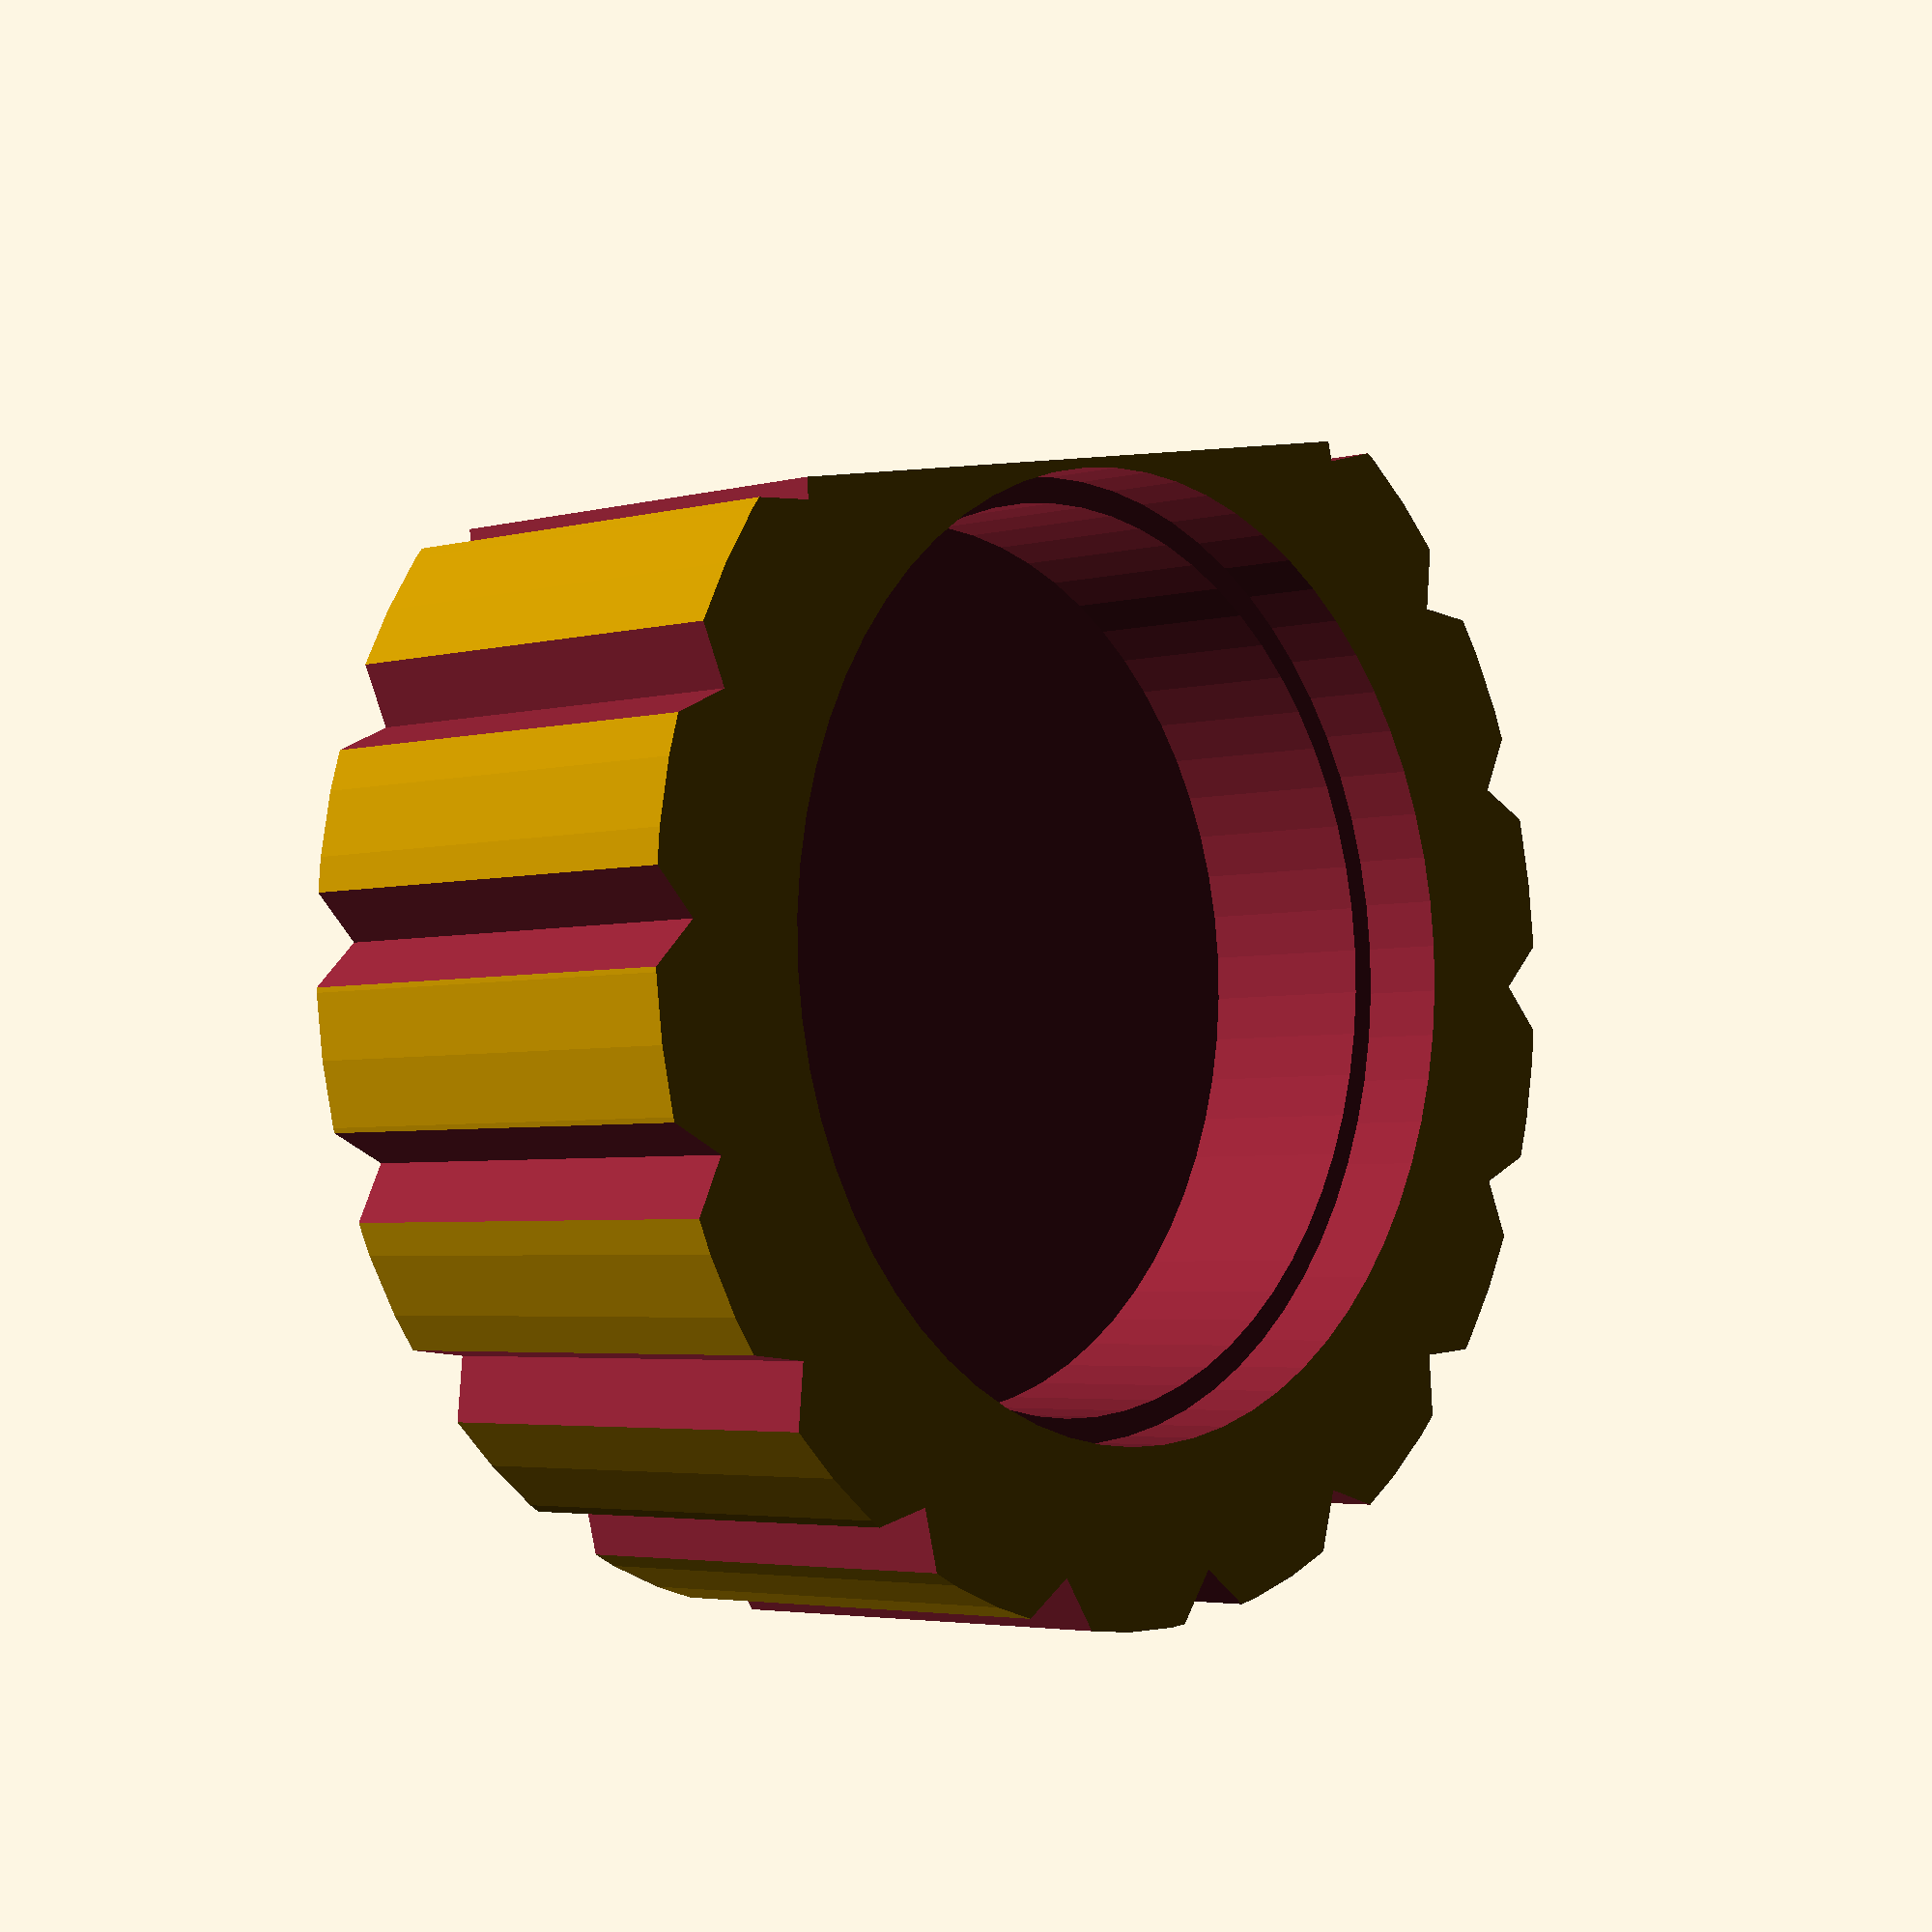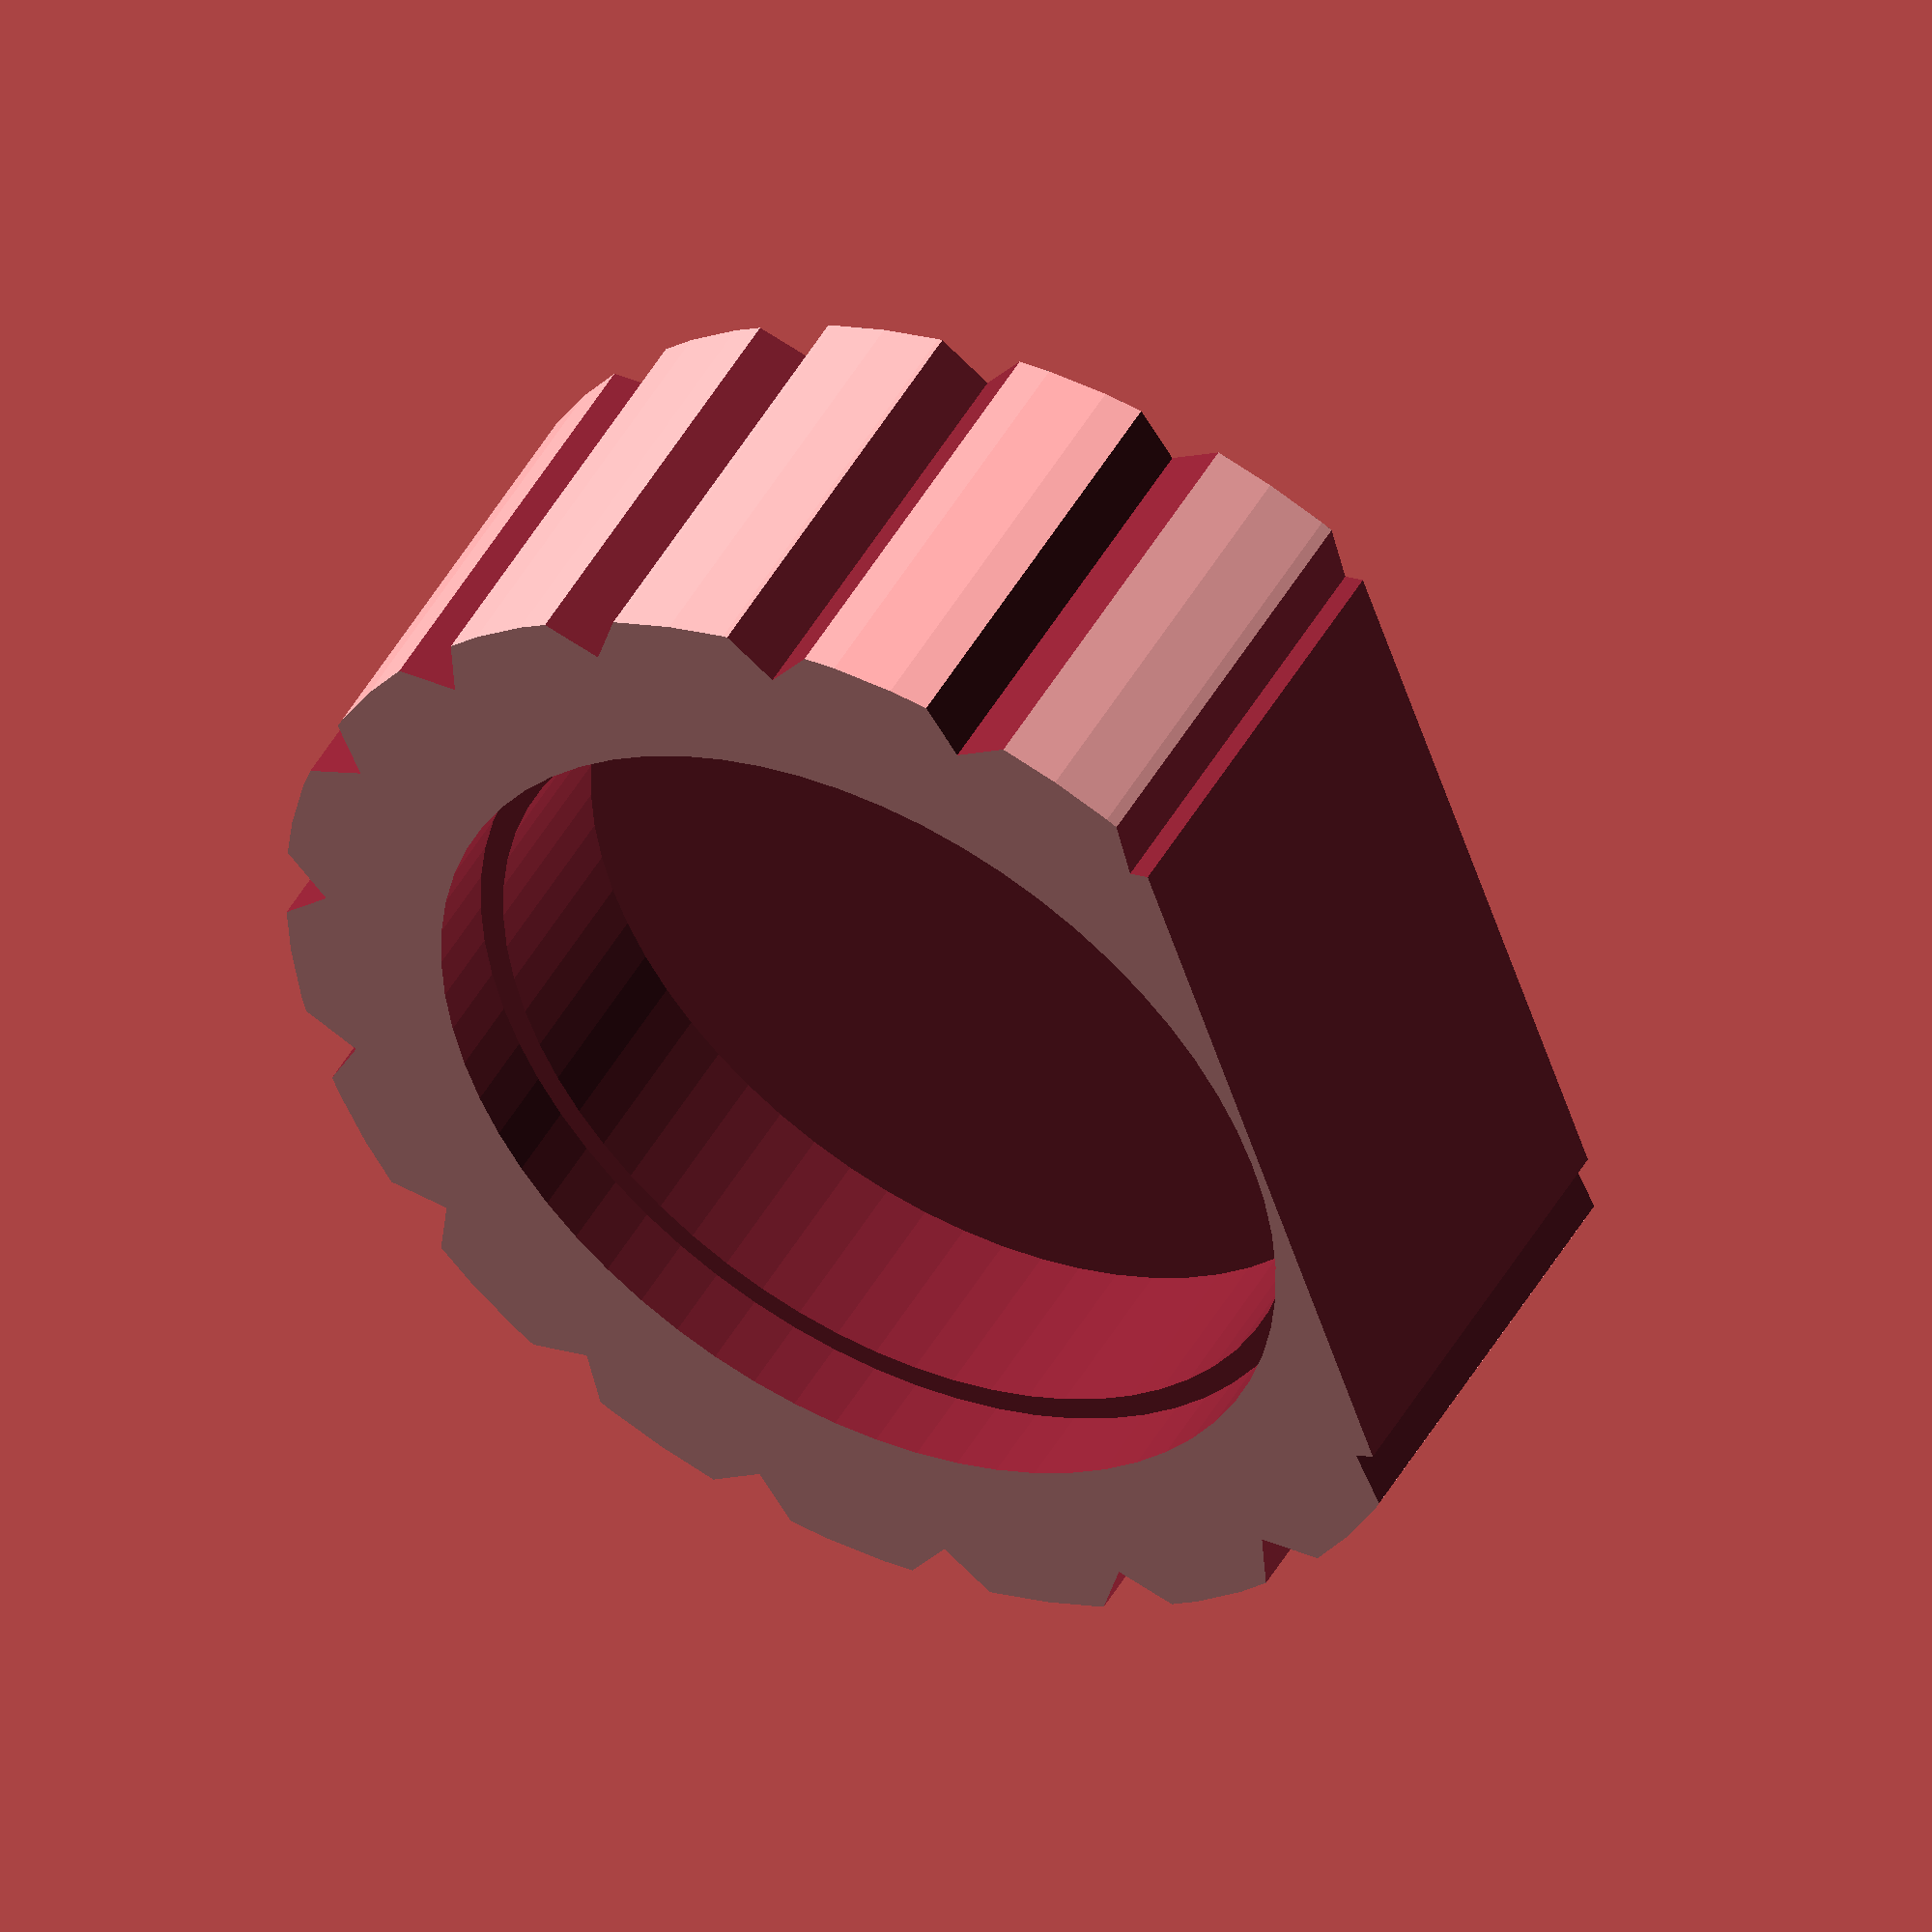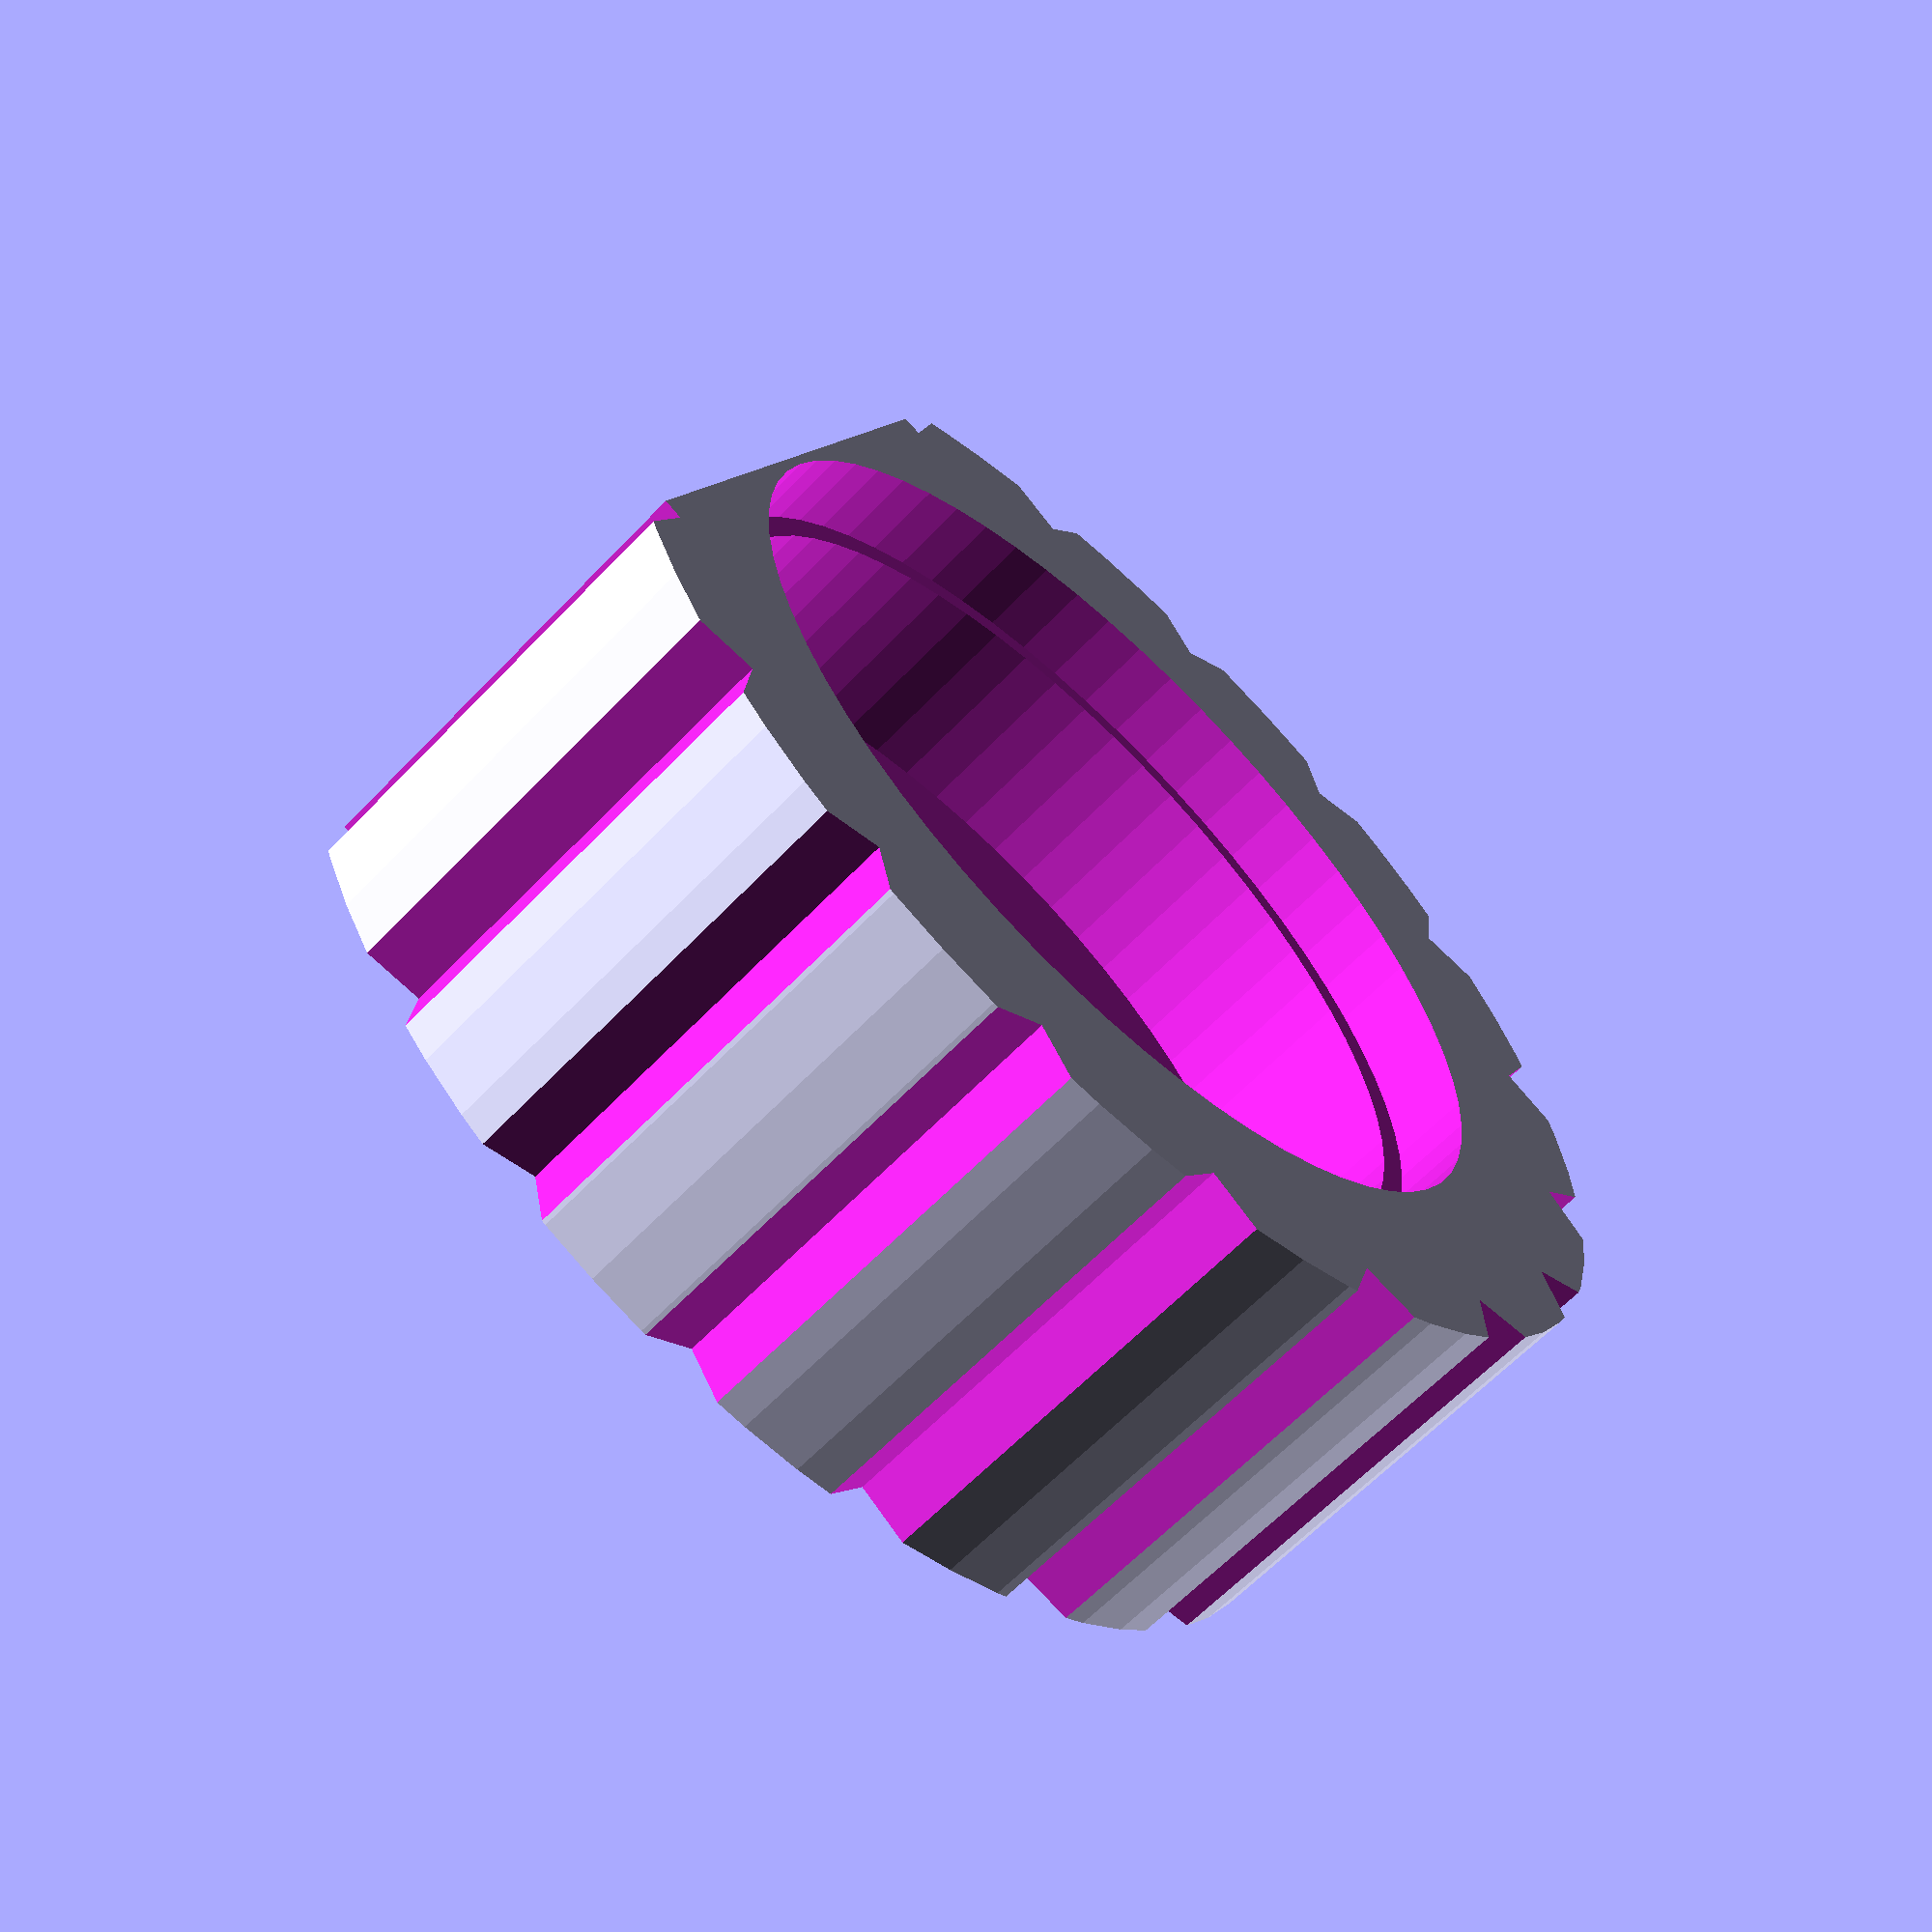
<openscad>
// OpenSCAD 2019.05
// LCD Case - enclosure, REV-001
// Joe Haas, KE0FF, 10/19/2023
// This is the IC900 controller clone enclosure which uses an NHD-240128WG LCD module
//	and custom button PCB
//
// Rev-001, 12/25/2023
//	initial code
////////////////////////////////////////////////////////////////////////////////

//----------------------------------------------------------------------------------------------------------------------
// User defined parameters.  Modify these to suit a particular application
// NOTE: All data in this file is in mm
//----------------------------------------------------------------------------------------------------------------------
// parametric variables:

// LCD screen panel thickness
scrnthk = 0.08*25.4;

// hole expansion to compensate 3D print overage
dskew = 0.3;
// interface PCB
pcbz = 14.3-scrnthk+.6;
pcbthk = 1.6;
// LCD mtg hole baselines
lbx = 4+162;
lbdx = 6.38 * 25.4;
lby = (95-4.5-1.5)-85;
lbdy = 3.35 * 25.4;

wthick = 3.5;
wthickt = 1.5;

bswid = 57;
bslen = 95;
bsoffs = 49;
bsoffsy = 41;

bsz = 30;
splitwid = 171 + (2*wthick);
width = 171 + (4*wthick)+bswid;
height = 14+13 + (wthickt) +2;
length = 95 + (2*wthick);
fht_in = 30;					// front inside depth
bheight = wthick;

bossht = 7.8;
crad = 5;
crad2 = crad/2;
chamfer = .8;
lcdz = height-14+4.5; //13+4.5;
scham = 4;

num1_thru = (.09*25.4);
num1_thrd = (.05*25.4)+.3;

// buttons
bwid = 7;				// y
blen = 12;				// x
bht = 6;				// z
bclr = .5;				// clearance
bapron = 2;				// apron clearance around periphery of button base
capron = bapron;		// raw apron around periphery of button base
bapht = 2;				// apron thickness
bnib = 2+.6;			// nib thickness
bcham = 3;				// corner radius
bsep = 1.5;
bpitchx = blen+bsep+(2*bapron);
bpitchy = bwid+bsep+(2*bapron);
bqwid = 25;				// y
bqlen = 6.5;			// x
brelief = 3;			// button protrusion
brocker = 1;			// rocker button lengthwise relief

dialr = (6.5)/2;		// dial thread rad
dialnutr = 12.6/2;		// dial nut
nthick = 2.5;			// dial mounting surface thickness
opvoidr = 25.4/2;
opv_deep = 4;			// sets depth of dial optical void
dial_deep = 10;			// vertical placement of dial mounting plane
shaft_len = 20;			// dial shaft length

hole1 = .06*25.4;

capronx = blen+(2*(bapron+bclr));
caprony = bwid+(2*(bapron+bclr));
capcham = 3;
stcham = 2.5;
stht = 6.4+bapht+.6+.6;

piezx = 85;
piezo_dia = 34.8+.5;
piezo_id = 26;
piezo_ht = 8;

// light dome
domex = 3.5+wthick+12.55;
domey = 3.5+wthick+26.44;
domedia = 25.4;

// contrast pot knob
cpotx = 3.5+wthick+149.9;
cpoty = 3.5+wthick+.7;
pknobdia = 14;
pknobht = 6;

echo("cpotx", cpotx);

subrx = 198.6;
subry = 68.2;
trledia = 4.32;				// no larger than 4mm dia here !!! 4.32mm = 11/64 clearance drill (4.366mm)

///////////////////////////////////////////////////////////////////////////////
// plot directive processing //////////////////////////////////////////////////
		
button = 0;			// button caps, 1 = normal, 2 = short (power)
vqbtn = 0;			// v/q button
dopivot = 0;		// v/q pivot wedge
sidesel = 0;		// main case, 1 = lcd side, 2 = button side, 3 = both
backsel = 0;		// back cover, 1 = lcd side, 2 = button side, 3 = both
dopcb = 0;			// display PCB for fit-check
doeclip = 0;		// back-side clip piece
dopiezo = 0;		// piezo cover
dordu = 0;			// RDU PCB for fit-check
dosunwin = 0;		// sunlight window
dopot = 1;			// pot knob

//////////////////////

//mainpcb();

// ruler
//translate([183,22,0]) cylinder(r=3, h=12.3, $fn=8);

if(button==1){
	cap(model=1);
}
if(button==2){
	cap(model=1, capht=4);
}

if(vqbtn){
	vq();
}

if(sidesel){
	caset(side=sidesel);
}

if(dopcb){
	difference(){
		mainpcb();
//		translate([175,-10,-10]) cube([200,150, 40]);		// debug section
	}
}
//pbsw();


if(dordu){
	rdu();
}

if(doeclip){
	edgeclip();
}

if((backsel==1)||(backsel==3)){
	difference(){
		back1();
//		translate([82,-10,-10]) cube([200,150, 40]);		// debug section
	}
}

if((backsel==2)||(backsel==3)){
	back2();
}


if(dopiezo){
	translate([piezx,77,2*wthick]) rotate([180,0,0]) piezo(model = 1, depth=3*wthick, film = 1);
}

if(dopivot){
	pivot();
}

if(dosunwin){
	sunwin();
}

if(dopot){
	cpknob(model=1);
}

///////////////////////////////////////////////////////////////////////////////

// test instantiations

//deskstand();

// spacer
//cube([3.2,6,4]);

//translate([cpotx,cpoty,pcbz]) cpknob(model = 1);

		
//translate([105,50,2*wthick]) rotate([180,0,0]) piezo(model = 1, depth=3*wthick, film = 1);

//backlight(model = 0);

//hdr20(model=0);

//translate([3.5,3.5,lcdz-scrnthk-.6])
//lcdpcb();


//translate([width-(bsoffs)+bpitchx,length-17,height-dial_deep]) dial(model=1);

//spilot();
//translate([width-(bsoffs),length-bsoffsy,height]) cap(model=1);
//translate([width-(bsoffs)-3,length-19,height]) vq(model=1);

//lcd();
//lid();

//bcaps();

//dial();
//translate([210,12,15.25]) cylinder(r1=2, r2=0, h=12, $fn=16);

// ruler
//translate([160,0,13.4-5.4]) cylinder(r=4, h=17.1+5.4, $fn=16);

////////////////////////////////////////////////////////////////////////////////////
module mainpcb(mode=0){

pgmz = .2*25.4;
jlcdz = 8.9;
rj45z = 13.2;

	translate([10-5.8,3.5,pcbz]){
		if(mode==0){
		// RJ45 test fit
//			translate([0,0,-(13.5)]) cube([10,10,13.5]);
		}
		// pgm conn
		color("white") translate([116,63,-pgmz]) cube([7.4,14.6,pgmz]);
		// lcd conn
		color("brown") translate([164.5-3.5,22.5-4.2,-jlcdz]) cube([7.4,23.1,jlcdz]);
		// rj45 conn
		color("white") translate([14.25,77.8,-rj45z]) cube([15.8,15.8,rj45z]);

		difference(){
			// pcb substrate
			color("green")cube([160+74,94.5,1.6]);
			translate([width-(bsoffs)+bpitchx-4.2,length-17-3.5,-10]) cylinder(r=31/2, h=30, $fn=64, center=false);
			translate([width-(bsoffs)+bpitchx-4.2,length-17-3.5+(31/2),0]) cube([31,31,10],center=true);
			translate([174,4,0]) cube([11,17,10],center=true);
			translate([174,92,0]) cube([11,17,10],center=true);
			// 20p header
			translate([170-5.8-.7,18.5,0]) hdr20(model=0);
			// backlight -
			translate([170-2.7-.7,58,0]) backlight(model=0);
			translate([-.7,0,0]) lcd(mtg=true);
			if(mode==0){
				translate([-10+5.8,-3.5,-10.95-14.3]){
					// button spacers
					translate([width-(bsoffs),length-bsoffsy,height]) pbsw(model=mode);
					translate([width-(bsoffs)+bpitchx,length-bsoffsy,height]) pbsw(model=mode);
					translate([width-(bsoffs)+(2*bpitchx),length-bsoffsy,height]) pbsw(model=mode);
					
					translate([width-(bsoffs),length-bsoffsy-bpitchy,height]) pbsw(model=mode);
					translate([width-(bsoffs)+bpitchx,length-bsoffsy-bpitchy,height]) pbsw(model=mode);
					translate([width-(bsoffs)+(2*bpitchx),length-bsoffsy-bpitchy,height]) pbsw(model=mode);
					
					translate([width-(bsoffs),length-bsoffsy-(2*bpitchy),height]) pbsw(model=mode);
					translate([width-(bsoffs)+bpitchx,length-bsoffsy-(2*bpitchy),height]) pbsw(model=mode);
					translate([width-(bsoffs)+(2*bpitchx),length-bsoffsy-(2*bpitchy),height]) pbsw(model=mode);
					
					translate([width-(bsoffs),length-bsoffsy-(3*bpitchy),height]) pbsw(model=mode);
					translate([width-(bsoffs)+bpitchx,length-bsoffsy-(3*bpitchy),height]) pbsw(model=mode);
					translate([width-(bsoffs)+(2*bpitchx),length-bsoffsy-(3*bpitchy),height]) pbsw(model=mode);
					
					translate([width-(bsoffs),length-bsoffsy-(4*bpitchy),height]) pbsw(model=mode);
					translate([width-(bsoffs)+bpitchx,length-bsoffsy-(4*bpitchy),height]) pbsw(model=mode);
					translate([width-(bsoffs)+(2*bpitchx),length-bsoffsy-(4*bpitchy),height]) pbsw(model=mode);
				
					// v/q toggles
					bqswoffs = (bqwid/2)-1;
					translate([width-(bsoffs)-3,length-19-bqswoffs,height]) pbsw(model=mode);
					translate([width-(bsoffs)-3,length-19+bqswoffs,height]) pbsw(model=mode);
					translate([width-11,length-19-bqswoffs,height]) pbsw(model=mode);
					translate([width-11,length-19+bqswoffs,height]) pbsw(model=mode);
				}
			}
			// spacer screw holes
			translate([width-(bsoffs)-4.2,length-bsoffsy-3.5,15]) cap(model=12);
	//		translate([width-(bsoffs)-4.2,length-bsoffsy-3.5,15]) cap(model=13);
			
			translate([width-(bsoffs)+(2*bpitchx)-4.2,length-bsoffsy-3.5,15]) cap(model=10);
			translate([width-(bsoffs)+(2*bpitchx)-4.2,length-bsoffsy-3.5,15]) cap(model=13);
	
			translate([width-(bsoffs)-4.2,length-bsoffsy-(2*bpitchy)-3.5,15]) cap(model=10);
	
//			translate([width-(bsoffs)-4.2,length-bsoffsy-(2*bpitchy)-3.5,15]) cap(model=12);
			translate([width-(bsoffs)+(2*bpitchx)-4.2,length-bsoffsy-(2*bpitchy)-3.5,15]) cap(model=10);	
			translate([width-(bsoffs)+(2*bpitchx)-4.2,length-bsoffsy-(4*bpitchy)-3.5,15]) cap(model=11);
	
			translate([width-(bsoffs)-4.2,length-bsoffsy-(4*bpitchy)-3.5,15]) cap(model=10);

			// debug hog-off
			translate([200,-.1,-.1]) cube([splitwid+.1,length+5,height+5]);
		}
	}
	if(mode==1){
		translate([0,0,-10.95]){
			// button spacers
			translate([width-(bsoffs),length-bsoffsy,height]) pbsw(model=mode);
			translate([width-(bsoffs)+bpitchx,length-bsoffsy,height]) pbsw(model=mode);
			translate([width-(bsoffs)+(2*bpitchx),length-bsoffsy,height]) pbsw(model=mode);
			
			translate([width-(bsoffs),length-bsoffsy-bpitchy,height]) pbsw(model=mode);
			translate([width-(bsoffs)+bpitchx,length-bsoffsy-bpitchy,height]) pbsw(model=mode);
			translate([width-(bsoffs)+(2*bpitchx),length-bsoffsy-bpitchy,height]) pbsw(model=mode);
			
			translate([width-(bsoffs),length-bsoffsy-(2*bpitchy),height]) pbsw(model=mode);
			translate([width-(bsoffs)+bpitchx,length-bsoffsy-(2*bpitchy),height]) pbsw(model=mode);
			translate([width-(bsoffs)+(2*bpitchx),length-bsoffsy-(2*bpitchy),height]) pbsw(model=mode);
			
			translate([width-(bsoffs),length-bsoffsy-(3*bpitchy),height]) pbsw(model=mode);
			translate([width-(bsoffs)+bpitchx,length-bsoffsy-(3*bpitchy),height]) pbsw(model=mode);
			translate([width-(bsoffs)+(2*bpitchx),length-bsoffsy-(3*bpitchy),height]) pbsw(model=mode);
			
			translate([width-(bsoffs),length-bsoffsy-(4*bpitchy),height]) pbsw(model=mode);
			translate([width-(bsoffs)+bpitchx,length-bsoffsy-(4*bpitchy),height]) pbsw(model=mode);
			translate([width-(bsoffs)+(2*bpitchx),length-bsoffsy-(4*bpitchy),height]) pbsw(model=mode);
		
			// v/q toggles
			bqswoffs = (bqwid/2)-1;
			translate([width-(bsoffs)-3,length-19-bqswoffs,height]) pbsw(model=mode);
			translate([width-(bsoffs)-3,length-19+bqswoffs,height]) pbsw(model=mode);
			translate([width-11,length-19-bqswoffs,height]) pbsw(model=mode);
			translate([width-11,length-19+bqswoffs,height]) pbsw(model=mode);
		}
	}
}

module bcaps(mode=1){
	translate([0,0,0]){
		// button caps
		translate([width-(bsoffs),length-bsoffsy,height]) cap(model=mode, colr=2);
		translate([width-(bsoffs)+bpitchx,length-bsoffsy,height]) cap(model=mode);
		translate([width-(bsoffs)+(2*bpitchx),length-bsoffsy,height]) cap(model=mode);
		
		translate([width-(bsoffs),length-bsoffsy-bpitchy,height]) cap(model=mode);
		translate([width-(bsoffs)+bpitchx,length-bsoffsy-bpitchy,height]) cap(model=mode);
		translate([width-(bsoffs)+(2*bpitchx),length-bsoffsy-bpitchy,height]) cap(model=mode);
		
		translate([width-(bsoffs),length-bsoffsy-(2*bpitchy),height]) cap(model=mode);
		translate([width-(bsoffs)+bpitchx,length-bsoffsy-(2*bpitchy),height]) cap(model=mode);
		translate([width-(bsoffs)+(2*bpitchx),length-bsoffsy-(2*bpitchy),height]) cap(model=mode);
		
		translate([width-(bsoffs),length-bsoffsy-(3*bpitchy),height]) cap(model=mode);
		translate([width-(bsoffs)+bpitchx,length-bsoffsy-(3*bpitchy),height]) cap(model=mode);
		translate([width-(bsoffs)+(2*bpitchx),length-bsoffsy-(3*bpitchy),height]) cap(model=mode);
		
		translate([width-(bsoffs),length-bsoffsy-(4*bpitchy),height]) cap(model=mode);
		translate([width-(bsoffs)+bpitchx,length-bsoffsy-(4*bpitchy),height]) cap(model=mode);
		translate([width-(bsoffs)+(2*bpitchx),length-bsoffsy-(4*bpitchy),height]) cap(model=mode);
	
		// v/q toggles
		translate([width-(bsoffs)-3,length-19,height]) vq(model=mode);
		translate([width-11,length-19,height]) vq(model=mode);
	}
}
////////////////////////////////////////////////////////////////////////////////


//
//
//**************************************************
				//****************\\
				//    modules     \\
				//    follow      \\
				//****************\\
//**************************************************
//
//
///////////////
// top shell

module caset(side=3){
	if((side==1)||(side==3)){
		translate([166,20,23.3]) rotate([0,0,270]) rotate([0,180,0]) linear_extrude(1.2) text("KE0FF V1.0", size=6);					// version & PN texts
	}
	difference(){
		union(){
			difference(){
				union(){
					cube([width,length,height]);
//					translate([19.1,88,0]) cube([2,2,23.6]); // test-ruler
				}
				cube([crad,crad,3*height], center=true);										// corner notch
				translate([width,0,0]) cube([crad,crad,3*height], center=true);				// corner notch
				translate([0,length,0]) cube([crad,crad,3*height], center=true);				// corner notch
				translate([width,length,0]) cube([crad,crad,3*height], center=true);			// corner notch
//				translate([3.5+6.5,3.5,4.5-2.5]) cube([60.5-13,80.2,5]);				// "Y" under PCB hog-out
//				translate([3.5,3.5+6+3,4.5-2.5]) cube([60.5,80.2-12-6,5]);				// "X" under PCB hog-out
			}
			if((side==1)||(side==3)){
				translate([crad2,crad2,0]) corner(height);								// corner radius (x4)
				translate([crad2,length-crad2,0]) corner(height);
			}
			translate([width-crad2,crad2,0]) corner(height);
			translate([width-crad2,length-crad2,0]) corner(height);
		}

//		translate([15,25,1.5]) linear_extrude(1) text("TivaLP bot", size=6);

		if((side==2)||(side==3)){
			// edge clip receivers
			ec_placed();
			// t/r led pipes
			translate([subrx, subry+2, height]) trled(model=0);
			translate([subrx+22.6+1.2, subry+2, height]) trled(model=0);
			// dim/lock button
			translate([width,42.3-24.9,pcbz+.53-5.5]) cube([20,4.5,4.5], center=true);
			translate([width-.9,42.3-24.9,pcbz+.53-5.5]) rotate([0,270,0]) rotate([0,0,45]) cylinder(r1=7, r2=0, h=2, $fn=4, center=true);
			// groove for sw stud
			translate([width-wthick-.5,42.3-24.9,pcbz+.53-5.5-4]) cube([4.5,4.5,10], center=true);
		}
		// bottom edge chams
		translate([0,chamfer,-.01]) rotate([135,0,0]) cube([width+10,5,5]);
		translate([0,length-chamfer,-.01]) rotate([-45,0,0]) cube([width+10,5,5]);
		if((side==1)||(side==3)){
			translate([chamfer,0,-.01]) rotate([0,360-135,0]) cube([5,length+10,5]);
		}
		translate([width-chamfer,0,-.01]) rotate([0,45,0]) cube([5,length+10,5]);
		// top edge chams
		translate([0,chamfer,height]) rotate([135,0,0]) cube([width+10,5,5]);
		translate([0,length-chamfer,height]) rotate([-45,0,0]) cube([width+10,5,5]);
		if((side==1)||(side==3)){
			translate([chamfer,0,height]) rotate([0,360-135,0]) cube([5,length+10,5]);
		}
		translate([width-chamfer,0,height]) rotate([0,45,0]) cube([5,length+10,5]);
		// split-chams
		translate([splitwid,-1,height-sqrt(scham)]) rotate([0,-45,0]) cube([scham,length+10,scham]);
		translate([splitwid,sqrt(scham),-1]) rotate([90,0,0]) rotate([0,-45,0]) cube([scham,length+10,scham]);
		translate([splitwid,length-sqrt(scham),-1]) rotate([90,0,0]) rotate([0,180-45,0]) cube([scham,length+10,scham]);

		if((side==1)||(side==3)){
			// main hog-out
			translate([3.5,3.5,lcdz]) lcd();
		}
		// split mtg holes, #2
		translate([splitwid,8,5]) spilot(csdeep=4.6);
		translate([splitwid,length-8,5]) spilot(csdeep=4.6);

		translate([splitwid,length-15,height-4.8]) spilot(csdeep=13.1-4.5, size=2);
		translate([splitwid,(15+19.5)/2,height-4.8]) spilot(csdeep=13.1-4.5);
		translate([splitwid,17.2+((length-26)/3),height-4.8]) spilot(csdeep=13.1-4.5);
		translate([splitwid,15.2+(2*(length-26)/3),height-4.8]) spilot(csdeep=13.1-4.5);
		
		// split line, pcb hog-out
		translate([splitwid-10,14,-.1]) cube([20,length-28,18]);

		// side 1 hog-off
		if((side != 1) && (side !=3)){
			translate([-.1,-.1,-.1]) cube([splitwid+.1,length+5,height+5]);
		}
		if((side != 2) && (side !=3)){
			// side 2 hog-off
			translate([splitwid,-.1,-.1]) cube([splitwid+.1,length+5,height+5]);
		}
		// RJ-45 opening
		translate([lbx+3.5-(.645*25.4)-((5.3+.04)*25.4)+1.3,lby+lbdy,pcbz+pcbthk+(-.511*25.4)+((.48-.425)*25.4)-(scrnthk/2)-(.08*25.4)]) cube([.587*25.4,30,.425*25.4]);
		// contrast pot knob opening
		translate([cpotx,cpoty,pcbz-5.4]) cpknob();
		translate([cpotx,cpoty,pcbz-5.4-4]) cube([10.5,30,10], center=true);
		
		// debug hog-off
//		translate([100,-.1,-.1]) cube([splitwid+.1,length+5,height+5]);

	////// dial/button artifacts //////

		if((side==2)||(side==3)){
			// dial
			translate([width-(bsoffs)+bpitchx,length-17,height-dial_deep]) dial(model=0);
			translate([width-(bsoffs)+bpitchx,length-17,height-dial_deep]) rotate([0,0,8]) dial(model=0);
			translate([width-(bsoffs)+bpitchx,length-17,height-dial_deep]) rotate([0,0,-8]) dial(model=0);
			// button hog-out
			difference(){
				// button chamber
				translate([width-bswid-(wthick)+1,wthick,height-bsz-wthickt-bht+1.5]) cube([bswid-.5, bslen, bsz]);
				// dial pedestal
				translate([width-(bsoffs)+bpitchx,length-17,height-dial_deep]) cylinder(r=29/2, h=30, $fn=64, center=false);
			}
			// buttons
			translate([width-(bsoffs),length-bsoffsy,height]) cap(model=0);
			translate([width-(bsoffs)+bpitchx,length-bsoffsy,height]) cap(model=0);
			translate([width-(bsoffs)+(2*bpitchx),length-bsoffsy,height]) cap(model=0);
	
			translate([width-(bsoffs),length-bsoffsy-bpitchy,height]) cap(model=0);
			translate([width-(bsoffs)+bpitchx,length-bsoffsy-bpitchy,height]) cap(model=0);
			translate([width-(bsoffs)+(2*bpitchx),length-bsoffsy-bpitchy,height]) cap(model=0);
	
			translate([width-(bsoffs),length-bsoffsy-(2*bpitchy),height]) cap(model=0);
			translate([width-(bsoffs)+bpitchx,length-bsoffsy-(2*bpitchy),height]) cap(model=0);
			translate([width-(bsoffs)+(2*bpitchx),length-bsoffsy-(2*bpitchy),height]) cap(model=0);
	
			translate([width-(bsoffs),length-bsoffsy-(3*bpitchy),height]) cap(model=0);
			translate([width-(bsoffs)+bpitchx,length-bsoffsy-(3*bpitchy),height]) cap(model=0);
			translate([width-(bsoffs)+(2*bpitchx),length-bsoffsy-(3*bpitchy),height]) cap(model=0);
	
			translate([width-(bsoffs),length-bsoffsy-(4*bpitchy),height]) cap(model=0);
			translate([width-(bsoffs)+bpitchx,length-bsoffsy-(4*bpitchy),height]) cap(model=0);
			translate([width-(bsoffs)+(2*bpitchx),length-bsoffsy-(4*bpitchy),height]) cap(model=0);
	
			// v/q toggles
			translate([width-(bsoffs)-3,length-19,height]) vq(model=0);
			translate([width-11,length-19,height]) vq(model=0);
		}
	}
	if((side==2) || (side==3)){
		translate([0,0,-scrnthk]) difference(){
			union(){
				// button spacers
				translate([width-(bsoffs),length-bsoffsy,height]) cap(model=2);
				translate([width-(bsoffs)+bpitchx,length-bsoffsy,height]) cap(model=2);
				translate([width-(bsoffs)+(2*bpitchx),length-bsoffsy,height]) cap(model=2);
			
				translate([width-(bsoffs),length-bsoffsy-bpitchy,height]) cap(model=2);
				translate([width-(bsoffs)+bpitchx,length-bsoffsy-bpitchy,height]) cap(model=2);
				translate([width-(bsoffs)+(2*bpitchx),length-bsoffsy-bpitchy,height]) cap(model=2);
			
				translate([width-(bsoffs),length-bsoffsy-(2*bpitchy),height]) cap(model=2);
				translate([width-(bsoffs)+bpitchx,length-bsoffsy-(2*bpitchy),height]) cap(model=2);
				translate([width-(bsoffs)+(2*bpitchx),length-bsoffsy-(2*bpitchy),height]) cap(model=2);
			
				translate([width-(bsoffs),length-bsoffsy-(3*bpitchy),height]) cap(model=2);
				translate([width-(bsoffs)+bpitchx,length-bsoffsy-(3*bpitchy),height]) cap(model=2);
				translate([width-(bsoffs)+(2*bpitchx),length-bsoffsy-(3*bpitchy),height]) cap(model=2);
			
				translate([width-(bsoffs),length-bsoffsy-(4*bpitchy),height]) cap(model=2);
				translate([width-(bsoffs)+bpitchx,length-bsoffsy-(4*bpitchy),height]) cap(model=2);
				translate([width-(bsoffs)+(2*bpitchx),length-bsoffsy-(4*bpitchy),height]) cap(model=2);

				// v/q spacers
				translate([width-(bsoffs)-3,length+2.2,height]){
					translate([-(capronx/2)+2.5,-(caprony/2),-bht+(bapht/2)-stht-.465]) rotate([0,0,45]) translate([-(1.5*stcham)/2,-(1.5*stcham)/2,0]) cube([1.5*stcham,1.5*stcham,stht+3]);
					translate([-(capronx/2)+14.5,-(caprony/2),-bht+(bapht/2)-stht-.465]) rotate([0,0,45]) translate([-(1.5*stcham)/2,-(1.5*stcham)/2,0]) cube([1.5*stcham,1.5*stcham,stht+3]);
				}
				translate([width-(bsoffs)+38,length+2.2,height]){
					translate([-(capronx/2)+2.5,-(caprony/2),-bht+(bapht/2)-stht-.465]) rotate([0,0,45]) translate([-(1.5*stcham)/2,-(1.5*stcham)/2,0]) cube([1.5*stcham,1.5*stcham,stht+3]);
					translate([-(capronx/2)+14.5,-(caprony/2),-bht+(bapht/2)-stht-.465]) rotate([0,0,45]) translate([-(1.5*stcham)/2,-(1.5*stcham)/2,0]) cube([1.5*stcham,1.5*stcham,stht+3]);
				}
			}
			// spacer screw holes
			translate([width-(bsoffs),length-bsoffsy,height]) cap(model=12);
	//		translate([width-(bsoffs),length-bsoffsy,height]) cap(model=13);
			
			translate([width-(bsoffs)+(2*bpitchx),length-bsoffsy,height]) cap(model=10);
			translate([width-(bsoffs)+(2*bpitchx),length-bsoffsy,height]) cap(model=13);
	
			translate([width-(bsoffs),length-bsoffsy-(2*bpitchy),height]) cap(model=10);
	
			translate([width-(bsoffs),length-bsoffsy-(2*bpitchy),height]) cap(model=12);
			translate([width-(bsoffs)+(2*bpitchx),length-bsoffsy-(2*bpitchy),height]) cap(model=10);
	
			translate([width-(bsoffs)+(2*bpitchx),length-bsoffsy-(4*bpitchy),height]) cap(model=11);
	
			translate([width-(bsoffs),length-bsoffsy-(4*bpitchy),height]) cap(model=10);
		}
	}
}
/////////////////////////////////////////////// BACK1 ///////////////////////////////////////////////////////////////////////////

module back1(){
cenx = 100;
ceny = length/2;
tabx = (142+178)/2;
taby = length/2;

	difference(){
		translate([0,0,-bheight]){
			difference(){
				// inside panel
				translate([(wthick+.5),(wthick+.5),bheight-.01]) cube([splitwid-(2*wthick)-.5-2,length-(2*wthick)-1,bheight]);
				// corner chams
				translate([(wthick+.5),(wthick+.5),bheight+wthick]) cylinder(r=1, h=10, $fn=4, center=true);
				translate([(wthick+.5),(wthick+.5)+length-(2*wthick)-1,bheight+wthick]) cylinder(r=1, h=10, $fn=4, center=true);
				translate([(wthick+.5)+splitwid-(2*wthick)-.5-2,(wthick+.5),bheight+wthick]) cylinder(r=1, h=10, $fn=4, center=true);
				translate([(wthick+.5)+splitwid-(2*wthick)-.5-2,(wthick+.5)+length-(2*wthick)-1,bheight+wthick]) cylinder(r=1, h=10, $fn=4, center=true);
				// side2 notch
				translate([(wthick+.5)+splitwid-(2*wthick)-.5-2,length/2,bheight+wthick]) cube([60,60,10], center=true);
				// thru mtg
				translate([10-5.8-.7,3.5,0]){
					translate([lbx,lby,0]) stoff(delz=wthick);
					translate([lbx-lbdx,lby,0]) stoff(delz=wthick);
					translate([lbx,lby+lbdy,0]) stoff(delz=wthick);
					translate([lbx-lbdx,lby+lbdy,0]) stoff(delz=wthick);
				}
			}
			difference(){
				// outside panel
				union(){
					// contrast pot
					translate([cpotx,wthick/2,pcbz-5.4-1]) cube([10.25,wthick,6], center=true);
					cube([splitwid,length,bheight]);
					// standoff bodies
					translate([10-5.8-.7,3.5,0]){
						translate([lbx,lby,0]) stoff(delz=wthick, model=1);
						translate([lbx-lbdx,lby,0]) stoff(delz=wthick, model=1);
						translate([lbx,lby+lbdy,0]) stoff(delz=wthick, model=1);
						translate([lbx-lbdx,lby+lbdy,0]) stoff(delz=wthick, model=1);
					}
				}
				// corner notches and radii
				cube([crad,crad,3*height], center=true);										// corner notch
				translate([0,length,0]) cube([crad,crad,3*height], center=true);				// corner notch
				translate([10-5.8-.7,3.5,0]){
					translate([lbx,lby,0]) stoff(delz=wthick);
					translate([lbx-lbdx,lby,0]) stoff(delz=wthick);
					translate([lbx,lby+lbdy,0]) stoff(delz=wthick);
					translate([lbx-lbdx,lby+lbdy,0]) stoff(delz=wthick);
				}
			}
		}
		// debug hog-off
//		translate([100,-.1,-(height+5)/2]) cube([splitwid+.1,length+5,height+5]);

		// contrast pot
		translate([cpotx,cpoty,pcbz-5.4]) cpknob();
//		translate([cpotx,cpoty,pcbz-5.4-4]) cube([10.5,30,10], center=true);

		// light dome
		translate([domex,domey,0]) ltdome();
		// light dome mtg
		translate([domex,domey+15,-2]) cylinder(r=num1_thrd/2, h=7, $fn=16);
		translate([domex,domey-15,-2]) cylinder(r=num1_thrd/2, h=7, $fn=16);
		// piezo spkr
		translate([piezx,77,bheight+.25]) piezo(model = 0, depth=2*wthick-1, film = 1);
//		translate([138,77,2*wthick]) rotate([180,0,0]) piezo(model = 1, depth=3*wthick, film = 1);
		// RDU pcb hogouts
		rduho();
		// RJ-45 opening
		translate([lbx+3.5-(.645*25.4)-((5.3+.04)*25.4)+1.3-((.67-.587)*25.4/2),lby+lbdy+12.5-21,-.05*25.4]) cube([.67*25.4,30,.4*25.4]);
		// piezo conn hogout
		translate([100,29,-bheight+1]) cube([16,22.5,10]);
		// base mounting pattern
		translate([cenx-(70.2/2), ceny-(30.1/2),0]) cylinder(r=3.3/2, h=20, $fn=16, center=true);
		translate([cenx-(70.2/2), ceny+(30.1/2),0]) cylinder(r=3.3/2, h=20, $fn=16, center=true);
		translate([cenx+(70.2/2), ceny-(30.1/2),0]) cylinder(r=3.3/2, h=20, $fn=16, center=true);
		translate([cenx+(70.2/2), ceny+(30.1/2),0]) cylinder(r=3.3/2, h=20, $fn=16, center=true);
		// side 2 tab mtg
		translate([tabx-(25/2), taby-(50/2),-bheight]) stoff(delz=wthick);
		translate([tabx+(25/2), taby-(50/2),-bheight]) stoff(delz=wthick);
		translate([tabx-(25/2), taby+(50/2),-bheight]) stoff(delz=wthick);
		translate([tabx+(25/2), taby+(50/2),-bheight]) stoff(delz=wthick);
		// bottom edge chams
		translate([0,chamfer,-.01]) rotate([135,0,0]) cube([width+10,5,5]);
		translate([0,length-chamfer,-.01]) rotate([-45,0,0]) cube([width+10,5,5]);
		translate([chamfer,0,-.01]) rotate([0,360-135,0]) cube([5,length+10,5]);
		// top edge chams
		translate([0,chamfer,.01-bheight]) rotate([135,0,0]) cube([width+10,5,5]);
		translate([0,length-chamfer,.01-bheight]) rotate([-45,0,0]) cube([width+10,5,5]);
		translate([chamfer,0,.01-bheight]) rotate([0,360-135,0]) cube([5,length+10,5]);
	}
	// corner radius (x3)
	translate([crad2,crad2,-bheight]) cornerb(bheight);
	translate([crad2,length-crad2,-bheight]) cornerb(bheight);
	// nomenclature
	translate([40,18,bheight-.01]) linear_extrude(1) text("IC-900F RCU", size=10);
	translate([40,10,bheight-.01]) linear_extrude(1) text("REV-   KE0FF   FEB-2024", size=6);
}

/////////////////////////////////////// BACK2 ///////////////////////////////////////////////////////////////////////////
module back2(){
cenx = 100;
ceny = length/2;
tabx = (142+178)/2;
taby = length/2;
pgmz = .2*25.4;
jlcdz = 8.9;

	difference(){
		translate([0,0,-bheight]){
			difference(){
				union(){
					// inside panel
					translate([(wthick+1.5)+splitwid,(wthick+.5),bheight-.01]) cube([splitwid-80-40-wthick+.5,length-(2*wthick)-1,bheight]);
					// side2 tab/notch
					translate([(wthick+.5)+splitwid-(2*wthick)-.5-2,length/2,bheight-.01+(wthick/2)]) cube([58,58,wthick], center=true);
				}
				// corner chams
				translate([(wthick+.5),(wthick+.5),bheight+wthick]) cylinder(r=1, h=10, $fn=4, center=true);
				translate([(wthick+.5),(wthick+.5)+length-(2*wthick)-.5,bheight+wthick]) cylinder(r=1, h=10, $fn=4, center=true);
				translate([(wthick+.5)+splitwid-(2*wthick)-.5-2,(wthick+.5),bheight+wthick]) cylinder(r=1, h=10, $fn=4, center=true);
				translate([(wthick+.5)+splitwid-(2*wthick)-.5-2,(wthick+.5)+length-(2*wthick)-.5,bheight+wthick]) cylinder(r=1, h=10, $fn=4, center=true);
				// thru mtg
				translate([10-5.8-.7,3.5,0]){
					translate([lbx,lby,0]) stoff(delz=wthick);
					translate([lbx-lbdx,lby,0]) stoff(delz=wthick);
					translate([lbx,lby+lbdy,0]) stoff(delz=wthick);
					translate([lbx-lbdx,lby+lbdy,0]) stoff(delz=wthick);
				}
			}
			difference(){
				// outside panel
				union(){
					translate([splitwid+.25,0,0]) cube([width-splitwid-.25,length,bheight]);
					// button spacers
					translate([0,0,bheight]){
						translate([splitwid+6.5,length-bsoffsy+6,-bheight+.01]) bstoff(delz=5.1-1.6);
						translate([splitwid+6.5,length-bsoffsy+6-(2*bpitchy),-bheight+.01]) bstoff(delz=5.1-1.6);
						translate([splitwid+6.5,length-bsoffsy+6-(4*bpitchy),-bheight+.01]) bstoff(delz=5.1-1.6);
					
						translate([splitwid+6.25+(2*bpitchx),length-bsoffsy+6,-bheight+.01]) bstoff(delz=5.1-1.6);
						translate([splitwid+6.25+(2*bpitchx),length-bsoffsy+6-(2*bpitchy),-bheight+.01]) bstoff(delz=5.1-1.6);
						translate([splitwid+6.25+(2*bpitchx),length-bsoffsy+6-(4*bpitchy),-bheight+.01]) bstoff(delz=5.1-1.6);
					
						translate([splitwid+5.8+(3*bpitchx),length-bsoffsy+6-(1*bpitchy),-bheight+.01]) bstoff(delz=5.1-1.6);
						translate([splitwid+5.8+(3*bpitchx),length-bsoffsy+6-(3*bpitchy),-bheight+.01]) bstoff(delz=5.1-1.6);
						translate([splitwid+5.8+(3*bpitchx),length-bsoffsy+6-(5*bpitchy)+1.25,-bheight+.01]) bstoff(delz=5.1-1.6);

						translate([splitwid+12,length-7,-bheight+.01]) bstoff(delz=5.1-1.6);
						translate([splitwid+52.8,length-7,-bheight+.01]) bstoff(delz=5.1-1.6);
					}
				}
				// corner notches and radii
				translate([width,0,0]) cube([crad,crad,3*height], center=true);										// corner notch
				translate([width,length,0]) cube([crad,crad,3*height], center=true);				// corner notch
				translate([10-5.8-.7,3.5,0]){
					translate([lbx,lby,0]) stoff(delz=wthick);
					translate([lbx-lbdx,lby,0]) stoff(delz=wthick);
					translate([lbx,lby+lbdy,0]) stoff(delz=wthick);
					translate([lbx-lbdx,lby+lbdy,0]) stoff(delz=wthick);
				}
			}
		}
		// lcd conn hog-out
		translate([10-5.8,3.5,pcbz-.6-1.5]) translate([164.5-3.5-2,22.5-4.2-2,-jlcdz]) cube([7.4+4,23.1+4,jlcdz]);
		// mid hog-out
		translate([190,6,-3.5+2]) cube([24,83,20]);
		translate([196,73,-3.5+2]) cube([28,23.5,20]);
		// tab hog-out
//		translate([147,32,1.5]) cube([28,38,20]);
		// edge clip holes
		translate([width-17+3,35,wthick]) edgeclip(model=0);
		// inside panel trims
		translate([width-wthick-.5-.01,0,+.1]) cube([width, length, 20]);
		translate([0,-1-.01,+.1]) cube([width, wthick+1.5, 20]);
		translate([splitwid-40+.5+wthick+1.01,-1-.01,+.1]) cube([40, 23, 20]);
		translate([0,length-wthick-.5-.01,+.1]) cube([width, wthick+1.5, 20]);
		// RJ-45 opening
		translate([lbx+3.5-(.645*25.4)-((5.3+.04)*25.4)+1.3-((.67-.587)*25.4/2),lby+lbdy+12.5-21,-.05*25.4]) cube([.67*25.4,30,.4*25.4]);
		// side 2 tab mtg
		translate([tabx-(25/2), taby-(50/2),-bheight]) stoff(delz=wthick);
		translate([tabx+(25/2), taby-(50/2),-bheight]) stoff(delz=wthick);
		translate([tabx-(25/2), taby+(50/2),-bheight]) stoff(delz=wthick);
		translate([tabx+(25/2), taby+(50/2),-bheight]) stoff(delz=wthick);
		// bottom edge chams
		translate([0,chamfer,-.01]) rotate([135,0,0]) cube([width+10,5,5]);
		translate([0,length-chamfer,-.01]) rotate([-45,0,0]) cube([width+10,5,5]);
		translate([width-chamfer,0,-.01]) rotate([0,360-135-180,0]) cube([5,length+10,5]);
		// top edge chams
		translate([0,chamfer,.01-bheight]) rotate([135,0,0]) cube([width+10,5,5]);
		translate([0,length-chamfer,.01-bheight]) rotate([-45,0,0]) cube([width+10,5,5]);
		translate([width-chamfer,0,.01-bheight]) rotate([0,360-135-180,0]) cube([5,length+10,5]);
	}
	// corner radius (x3)
	translate([width-crad2,crad2,-bheight]) cornerb(bheight);
	translate([width-crad2,length-crad2,-bheight]) cornerb(bheight);
	// edge clips
//	translate([width-17+3,35,wthick]) edgeclip(model=1);		// for fit check
}

/////////////////////////////////////// edge-clip: placed ///////////////////////////////////////////////////////////////////////////
module ec_placed(){

	translate([width-17+3,35,wthick]) edgeclip(model=1, exp = 0.5);
}
///////////////////////////////////////////////////////////////

module stoff(delz=1, model=0){
	if(model){
		translate([0,0,delz]) cylinder(r=3, h=12.85-.14-.86, $fn=16);
	}else{
		cylinder(r=.13*25.4/2, h=50, $fn=16, center=true);
		translate([0,0,-.1]) cylinder(r1=6/2, r2=0, h=6/2, $fn=32);
	}
}

module bstoff(delz=1){
	translate([0,0,delz]) cylinder(r=2, h=12.4, $fn=16);
	translate([0,0,delz+2]) cylinder(r1=12/2, r2=0, h=9.8, $fn=16);
}

module edgeclip(model=1, exp=0){		// model==1 is the part, model==0 is the threaded hole.  exp is used for the negative into the case

	if(model){
		difference(){
			union(){
				// main sections
				cube([9,14,5]);
				translate([0,26,0]) cube([9,14,5]);
				// tie-section
				cube([3,30,5]);
				if(exp==0){
					// part tongues
					translate([0,0,2.5]) cube([11+(wthick/2),14,2.5]);
					translate([0,26,2.5]) cube([11+(wthick/2),14,2.5]);
				}else{
					// tongue hog-out
					translate([0,-exp/2,2.5-(exp/2)]) cube([11+(wthick/2)+(exp/2),14+exp,2.5+exp]);
					translate([0,26-exp/2,2.5-exp/2]) cube([11+(wthick/2)+(exp/2),14+exp,2.5+exp]);
				}
			}
			// mtg holes
			translate([5,7,-wthick]) cylinder(r=.09*25.4, h=10, $fn=16);
			translate([5,7+26,-wthick]) cylinder(r=.09*25.4, h=10, $fn=16);
			// mtg c-sinks
			translate([5,7,5.1-(6.5/2)-.5]) cylinder(r1=0, r2=6.5/2, h=6.5/2, $fn=16);
			translate([5,7,5.1-.51]) cylinder(r=6.5/2, h=6.5/2, $fn=16);

			translate([5,7+26,5.1-(6.5/2)-.5]) cylinder(r1=0, r2=6.5/2, h=6.5/2, $fn=16);
			translate([5,7+26,5.1-.51]) cylinder(r=6.5/2, h=6.5/2, $fn=16);

		}
	}else{
		// mtg hole negatives (for mating part diff)
		translate([5,7,-wthick-2.9]) cylinder(r=.05*25.4, h=10, $fn=16);
		translate([5,7+26,-wthick-2.9]) cylinder(r=.05*25.4, h=10, $fn=16);
	}
}

module piezo(model = 0, depth=10, film = 1){
	rotate([0,0,0]){
		if(model == 1){
			difference(){
				union(){
					translate([0,0,(3/2)+(piezo_ht/2)-.01]) cylinder(r=piezo_dia/2, h=piezo_ht, $fn=64, center=true);
					translate([0,0,1.2]) rotate([0,0,45]) cube([piezo_dia,piezo_dia,3], center=true);
				}
				// spkr center
				translate([0,0,(3/2)+(piezo_ht/2)+.01]) cylinder(r=piezo_id/2, h=piezo_ht+1, $fn=64, center=true);
				// mtg holes, #1 thru
				translate([(piezo_dia/2)+3,0,0]) cylinder(r=num1_thru/2, h=20, $fn=16, center=true);
				translate([(piezo_dia/2)+3,0,-.35]) cylinder(r1=3.4/2, r2=0, h=3.4/2, $fn=24);

				translate([-(piezo_dia/2)-3,0,0]) cylinder(r=num1_thru/2, h=20, $fn=16, center=true);
				translate([-(piezo_dia/2)-3,0,-.35]) cylinder(r1=3.4/2, r2=0, h=3.4/2, $fn=24);
				// lop-offs
				translate([0,(piezo_dia/2)+(30/2),0]) cube([30,30,30], center=true);
				translate([0,-(piezo_dia/2)-(30/2),0]) cube([30,30,30], center=true);
				// wire-gap
				translate([0,0,depth-2]) cube([4.5,piezo_dia+5,4], center=true);
			}
		}else{
			difference(){
				union(){
					// mtg holes, #1 thread
					translate([(piezo_dia/2)+3,0,-depth]) cylinder(r=num1_thrd/2, h=depth*2, $fn=16);
					translate([-(piezo_dia/2)-3,0,-depth]) cylinder(r=num1_thrd/2, h=depth*2, $fn=16);
					// body clearance
					translate([0,0,-depth]) cylinder(r=(piezo_dia+.6)/2, h=piezo_ht+10, $fn=64);
					translate([0,0,-depth-.5]) cylinder(r=(piezo_id)/2, h=piezo_ht+10, $fn=64);
					// wire clearance
					translate([0,-piezo_dia/2,((piezo_ht+10)/2)-depth]) cube([4,8,piezo_ht+10], center=true);
				}
			}
		}
	}
}

///////////////////////////////////////////////

module lcd(mtg=false, holes=false, csnkz = -5, hdia = .11*25.4){
	bezelz = 8;
	bezy = 1.5;

	if(mtg){
		// mtg holes only
		translate([lbx,lby,-20]) cylinder(r=hdia/2, h= 20+bossht-1, $fn=16);
		translate([lbx-lbdx,lby,-20]) cylinder(r=hdia/2, h= 20+bossht-1, $fn=16);
		translate([lbx,lby+lbdy,-20]) cylinder(r=hdia/2, h= 20+bossht-1, $fn=16);
		translate([lbx-lbdx,lby+lbdy,-20]) cylinder(r=hdia/2, h= 20+bossht-1, $fn=16);
	}else{
		if(!holes){
			// pcb+backing
			translate([0-1,0-.25,-fht_in+.1-scrnthk]) cube([170+1.5,95+.5,fht_in]);
			// LCD frame
			translate([9-.25,6.9-.25,-scrnthk]) cube([152.5+.5,88+.5,7.3+scrnthk]);
			// bezel opening
			translate([(170-(53))/2,(95/2)+bezy,bezelz]) rotate([0,0,45]) cylinder(r1=sqrt(2)*77/2, r2=(sqrt(2)*(77/2))+10, h=5, $fn=4);
			translate([(170+(53))/2,(95/2)+bezy,bezelz]) rotate([0,0,45]) cylinder(r1=sqrt(2)*77/2, r2=(sqrt(2)*(77/2))+10, h=5, $fn=4);
			// bezel, to depth
			translate([170/2,(95/2)+bezy,bezelz-3]) scale([130/77,1,1]) rotate([0,0,45]) cylinder(r=sqrt(2)*77/2, h=4, $fn=4);
		}
		// mtg holes
		translate([lbx,lby,-20]) cylinder(r=hdia/2, h= 20+bossht-1, $fn=16);
		translate([lbx-lbdx,lby,-20]) cylinder(r=hdia/2, h= 20+bossht-1, $fn=16);
		translate([lbx,lby+lbdy,-20]) cylinder(r=hdia/2, h= 20+bossht-1, $fn=16);
		translate([lbx-lbdx,lby+lbdy,-20]) cylinder(r=hdia/2, h= 20+bossht-1, $fn=16);
		if(holes){
			// csinks
			translate([4,95-4.5,csnkz]) cylinder(r2=hdia/2, r1=(hdia/2)+2, h= 2, $fn=32);
			translate([4,(95-4.5)-85,csnkz]) cylinder(r2=hdia/2, r1=(hdia/2)+2, h= 2, $fn=32);
			translate([4+162,95-4.5,csnkz]) cylinder(r2=hdia/2, r1=(hdia/2)+2, h= 2, $fn=32);
			translate([4+162,(95-4.5)-85,csnkz]) cylinder(r2=hdia/2, r1=(hdia/2)+2, h= 2, $fn=32);
		}
		if(!holes){
			// connector/wire holes clearance
			translate([179-18,14,-8]) cube([9,67,10]);
		}
	}
}

///////////////////////////////////////////////
//

module lcdpcb(csnkz = -5, hdia = .11*25.4){
	bezelz = 8;

	difference(){
		// pcb+backing
		translate([0,0,0]) cube([170+.5,93+.5,1.6]);
		// mtg holes
		translate([4,88.5,-20]) cylinder(r=hdia/2, h= 20+bossht-1, $fn=16);
		translate([4,3.6,-20]) cylinder(r=hdia/2, h= 20+bossht-1, $fn=16);
		translate([165.8,88.5,-20]) cylinder(r=hdia/2, h= 20+bossht-1, $fn=16);
		translate([165.8,3.6,-20]) cylinder(r=hdia/2, h= 20+bossht-1, $fn=16);
		// edge notches
		translate([15.9,-.1,-.1]) cube([5.9,5.2+.1,10]);
		translate([27.9,-.1,-.1]) cube([113.8,5.2+.1,10]);
		translate([148,-.1,-.1]) cube([5.9,5.2+.1,10]);
		// pin1 mark
		translate([170-2.5,44.3,-(2.5-1.6)/2]) cylinder(r=.5, h=2.5, $fn=16);
	}
	difference(){
		// LCD frame
		translate([9-.25,6.5+.8,0]) cube([152.5+.5,87,7.3]);
		translate([21,12,7.3-.7]) cube([127.8,73.8,5]);
	}
	// 20p header
	translate([170-5.8,18.5,0]) hdr20(model=1);
	// backlight -
	translate([170-2.7,58,0]) backlight(model=1);
	// small frame tabs
	translate([14.6,6.4,-3.1]) cube([5.8,4.9,3.1]);
	translate([150,6.4,-3.1]) cube([5.8,4.9,3.1]);
	translate([8.4,17.9,-3.1]) cube([4.9,5.8,3.1]);
	translate([8.4,47.4,-3.1]) cube([4.9,5.8,3.1]);
	translate([8.4,77.4,-3.1]) cube([4.9,5.8,3.1]);
	translate([156,17.9,-3.1]) cube([4.9,5.8,3.1]);
	translate([156,47.4,-3.1]) cube([4.9,5.8,3.1]);
	translate([156,77.4,-3.1]) cube([4.9,5.8,3.1]);
	// lg frame tabs
	translate([10.5+(5.8/2),93.5,0]) frmtab();
	translate([38.8+(5.8/2),93.5,0]) frmtab();
	translate([66.7+(5.8/2),93.5,0]) frmtab();
	translate([97.8+(5.8/2),93.5,0]) frmtab(left=0);
	translate([125.9+(5.8/2),93.5,0]) frmtab(left=0);
	translate([153.5+(5.8/2),93.5,0]) frmtab(left=0);
	// lcd ICs
	translate([18.3,14.8,-1.5]) cube([13.8,13.8,1.5]);
	translate([18.3,54.5,-1.5]) cube([13.8,13.8,1.5]);
	translate([46.1,66.5,-1.5]) cube([13.8,13.8,1.5]);
	translate([82.6,66.5,-1.5]) cube([13.8,13.8,1.5]);
	translate([118.6,66.5,-1.5]) cube([13.8,13.8,1.5]);
	// RAM
	translate([105.5,8.1+5.5,-2.9]) cube([10.2,18.2,2.9]);
	// RAIO
	translate([126.7,18.4,-1.5]) cube([14,20,1.5]);
	// xtal
	translate([139.5,47,-1.9]) cube([7.2,2.7,1.9]);
	// L1
	translate([54.1,13.2+5.4,-3.3]) cylinder(r=4.7/2, h=3.3, $fn=16);
	// caps
	translate([40.8,27.1+5.4,-2]) cube([3.6,2.9,2]);
	translate([40.8,8.4+27.1+5.4,-2]) cube([3.6,2.9,2]);
	translate([69.1,9.8+5.4,-2.8]) cube([6.1,3.4,2.8]);
	translate([69.1,13.1+9.8+5.4,-2.8]) cube([6.1,3.4,2.8]);
	// D1
	translate([58.6,9.7+5.4,-2.8]) cube([6.9,3.3,2.8]);
	// misc ICs
	translate([63,16.1+5.4,-1.5]) cube([5,5,1.5]);
	translate([67.1,29.7+5.4,-1.5]) cube([5,8.7,1.5]);
	translate([85.1,19.5+5.4,-1.5]) cube([5,8.7,1.5]);

	
}

module frmtab(left=1){
	translate([0,0,-2.4]){
		if(left){
			difference(){
				cylinder(r=5.8/2, h=2.4, $fn=16);
				translate([-3,0,-.1]) cube([6,6,4]);
			}
			translate([5.8/2,0,0]) cylinder(r=1, h=2.4, $fn=16);
			translate([(5.6/2),0,0]) cube([9.1,1,2.4]);
		}else{
			difference(){
				cylinder(r=5.8/2, h=2.4, $fn=16);
				translate([-3,0,-.1]) cube([6,6,4]);
			}
			translate([-5.8/2,0,0]) cylinder(r=1, h=2.4, $fn=16);
			translate([-9.1-(5.6/2),0,0]) cube([9.1,1,2.4]);
		}
	}
}

module pin(){
	translate([-.3,-.3,-9.1]) cube([.6,.6,11.5]);
	translate([-1.3,-1.3,-3]) cube([2.6,2.6,3]);

	translate([-.3+(0.1*25.4),-.3,-9.1]) cube([.6,.6,11.5]);
	translate([-1.3+(0.1*25.4),-1.3,-3]) cube([2.6,2.6,3]);
}

module pin1(){
	translate([-.3,-.3,-9.1]) cube([.6,.6,11.5]);
	translate([-1.3,-1.3,-3]) cube([2.6,2.6,3]);
}

module hdr20(model=1){

	if(model == 1){
		for(y = [0 : 0.1*25.4 : 0.9*25.4]) translate([0,y,0]) pin();
	}else{
		for(y = [0 : 0.1*25.4 : 0.9*25.4]) translate([0,y,0]) cylinder(r=0.045*25.4/2, h=20, $fn=16, center=true);
		for(y = [0 : 0.1*25.4 : 0.9*25.4]) translate([0.1*25.4,y,0]) cylinder(r=0.045*25.4/2, h=20, $fn=16, center=true);
	}
}

module backlight(model = 1){
	if(model==1){
		translate([0,0,0]) pin1();
		translate([0,6.1,0]) pin1();
		translate([0,11,0]){
			translate([0,0,0]) pin1();
			translate([0,6.1,0]) pin1();
		}
	}else{
		translate([0,0,0]) cylinder(r=0.045*25.4/2, h=20, $fn=16, center=true);
		translate([0,6.1,0]) cylinder(r=0.045*25.4/2, h=20, $fn=16, center=true);
		translate([0,11,0]){
			translate([0,0,0]) cylinder(r=0.045*25.4/2, h=20, $fn=16, center=true);
			translate([0,6.1,0]) cylinder(r=0.045*25.4/2, h=20, $fn=16, center=true);
		}
	}
}

module dial(model=2, sl=20){

	if(model == 0){
		// dial main body
		translate([0,0,(-6.5/2)+.1]) cube([13,14,6.5], center=true);
		// thread section clearance
		cylinder(r=dialr+dskew, h=30, $fn=32);
		translate([0,0,nthick]) cylinder(r=dialnutr, h=30-nthick, $fn=32);
		// optical void
		translate([0,0,opv_deep]) cylinder(r=opvoidr+0.5, h=10, $fn=64);
		// light holes
		translate([.8*opvoidr,0,0]) cylinder(r=3, h=40, $fn=32, center=true);
		translate([-.8*opvoidr,0,0]) cylinder(r=3, h=40, $fn=32, center=true);
		translate([0,.8*opvoidr,0]) cylinder(r=3, h=40, $fn=32, center=true);
		translate([0,-.8*opvoidr,0]) cylinder(r=3, h=40, $fn=32, center=true);
	}
	if(model == 2){
		// dial optical diffuser insert piece
		difference(){
			// main body
			union(){
				translate([0,0,opv_deep]) cylinder(r2=opvoidr-0.5+(1.3/2), r1=opvoidr-0.5-.5+(1.3/2), h=.51, $fn=64);
				translate([0,0,opv_deep+.5]) cylinder(r=opvoidr-0.5+(1.3/2), h=5.5-.5, $fn=64);
			}
			// central opening for dial shaft
			translate([0,0,opv_deep-.1]) cylinder(r1=dialnutr, r2=dialnutr+2, h=6, $fn=32);
			// concave shaping of top surface
			translate([0,0,opv_deep+5.51-1.5]) cylinder(r2=opvoidr-.5-1, r1=0, h=1.5, $fn=64);
		}
	}
	if(model==1){
		// dial main body
		translate([0,0,(-6.5/2)+.1]) cube([13,14,6.5], center=true);
		// shaft length
		if(sl<15.1){
			cylinder(r=dialr, h=5, $fn=32);
		}
		else{
			cylinder(r=dialr, h=7, $fn=32);
		}
		cylinder(r=6/2, h=sl, $fn=32);
		// knob
		color("black") translate([0,0,sl-11.7+2]) cylinder(r=21/2, h=11.7, $fn=64, center=false);
		color("black") translate([0,0,sl-11.7+2]) cylinder(r=24/2, h=2, $fn=64, center=false);
	}
}

/*
bwid = 9;		// y
blen = 15;		// x
bht = 6;		// z
bclr = .5;		// clearance
bapron = 2;		// apron around periphery of button base
bcham = .5;
*/

module cap(model=0, colr=1, capht=6){
walldr = 2;		// sets thickness of cap wall
topdr = .7;		// sets thickness of cap top

	// ruler
//	translate([1.5,-3,-7.5-5.48]) cylinder(r=1, h=7.5, $fn=16);

	if(model==0 || model==2 || model>9){
		capb(modelb=model, colrb=colr, caphtb=capht);
	}else{
		difference(){
			capb(modelb=model, colrb=colr, caphtb=capht);
			difference(){
				translate([0,0,-topdr]) scale([(blen-walldr)/blen,(bwid-walldr)/bwid,1]) capb(modelb=model, colrb=colr, caphtb=capht);
			}
			// debug section
//			translate([0,10,0]) cube([20,20,20],center=true);
		}
		// contact nib
		difference(){
			translate([0,0,-capht-.35-.3-.8]) cube([1.5, 8, bnib+scrnthk+1.6], center=true);
			translate([0,0,-capht+1.5]) rotate([0,90,0]) cylinder(r=bwid*(bwid-2)/(2*bwid), h=4, $fn=16, center=true);
			translate([0,-6.7,-capht]) rotate([20,0,0]) cube([4,5,10],center=true);
			translate([0,6.7,-capht]) rotate([-20,0,0]) cube([4,5,10],center=true);

			translate([0,5.14,-capht-8.85]) cube([4,5,10],center=true);
			translate([0,-5.14,-capht-8.85]) cube([4,5,10],center=true);
		}
	}
}

module capb(modelb=0, colrb=1, caphtb=6){

	if(modelb == 0){
		translate([0,0,(-caphtb/2)+(2*bclr)]) cube([blen+bclr, bwid+bclr, caphtb+(4*bclr)], center=true);
		translate([0,0,-caphtb+(bapht/2)-.1]) cube([capronx, caprony, bapht], center=true);
	}
	if(modelb == 1){
		difference(){
			union(){
				if(colrb==1) color("yellow"){
					translate([0,0,(-caphtb+brelief)/2]) minkowski(){
						cube([blen-(bcham), bwid-(bcham), caphtb-(bcham)+brelief], center=true);
						sphere(r=bcham/2, $fn=32);
					}
				}
				if(colrb==2) color("red"){
					translate([0,0,(-caphtb+brelief)/2]) minkowski(){
					cube([blen-(bcham), bwid-(bcham), caphtb-(bcham)+brelief-4], center=true);
					sphere(r=bcham/2, $fn=32);
					}
				}
				// apron
				translate([0,0,-caphtb+(bapht/2)]) cube([blen+(2*capron), bwid+(2*capron), bapht], center=true);
			}
			// corner chams
			translate([-capronx/2,-caprony/2,0]) cylinder(r=capcham, h=20, $fn=4, center=true);
			translate([capronx/2,-caprony/2,0]) cylinder(r=capcham, h=20, $fn=4, center=true);
			translate([-capronx/2,caprony/2,0]) cylinder(r=capcham, h=20, $fn=4, center=true);
			translate([capronx/2,caprony/2,0]) cylinder(r=capcham, h=20, $fn=4, center=true);
		}
	}
	// spacer supports
	if(modelb == 2){
	qoffs=0;
	qoffy=0;
		translate([-(capronx/2)-qoffs,-(caprony/2)-qoffy,-caphtb+(bapht/2)-stht-.468]) rotate([0,0,45]) translate([-(1.5*stcham)/2,-(1.5*stcham)/2,0]) cube([1.5*stcham,1.5*stcham,stht+2+scrnthk]);
		translate([(capronx/2)+qoffs,-(caprony/2)-qoffy,-caphtb+(bapht/2)-stht-.468]) rotate([0,0,45]) translate([-(1.5*stcham)/2,-(1.5*stcham)/2,0]) cube([1.5*stcham,1.5*stcham,stht+2+scrnthk]);
		translate([-(capronx/2)-qoffs,(caprony/2)+qoffy,-caphtb+(bapht/2)-stht-.468]) rotate([0,0,45]) translate([-(1.5*stcham)/2,-(1.5*stcham)/2,0]) cube([1.5*stcham,1.5*stcham,stht+2+scrnthk]);
		translate([(capronx/2)+qoffs,(caprony/2)+qoffy,-caphtb+(bapht/2)-stht-.468]) rotate([0,0,45]) translate([-(1.5*stcham)/2,-(1.5*stcham)/2,0]) cube([1.5*stcham,1.5*stcham,stht+2+scrnthk]);

//		translate([-(capronx/2)-.17,-(caprony/2)-.17,-caphtb+(bapht/2)-stht]) cylinder(r=stcham, h=stht, $fn=4, center=false);
//		translate([capronx/2,-caprony/2,-caphtb+(bapht/2)-stht]) cylinder(r=stcham, h=stht, $fn=4, center=false);
//		translate([-capronx/2,caprony/2,-caphtb+(bapht/2)-stht]) cylinder(r=stcham, h=stht, $fn=4, center=false);
//		translate([capronx/2,caprony/2,-caphtb+(bapht/2)-stht]) cylinder(r=stcham, h=stht, $fn=4, center=false);
	}
	if(modelb==10){
		// #1 holes
		translate([-(capronx/2)-.17,-(caprony/2)-.17,-caphtb+(bapht/2)-stht]) cylinder(r=hole1/2, h=2*(5/16)*25.4, $fn=10, center=true);
	}
	if(modelb==11){
		// #1 holes
		translate([(capronx/2)-.17,-(caprony/2)-.17,-caphtb+(bapht/2)-stht]) cylinder(r=hole1/2, h=2*(5/16)*25.4, $fn=10, center=true);
	}
	if(modelb==12){
		// #1 holes
		translate([-(capronx/2)-.17,(caprony/2)-.17,-caphtb+(bapht/2)-stht]) cylinder(r=hole1/2, h=2*(5/16)*25.4, $fn=10, center=true);
	}
	if(modelb==13){
		// #1 holes
		translate([(capronx/2)-.17,(caprony/2)-.17,-caphtb+(bapht/2)-stht]) cylinder(r=hole1/2, h=2*(5/16)*25.4, $fn=10, center=true);
	}
}

module vq(model=1){
walldr = 1.5;		// sets thickness of cap wall
topdr = .5;		// sets thickness of cap top

	// ruler
//	translate([0,11,-11]) cylinder(r=3, h=14.5, $fn=16);

	// model
	if(model==0){
		vqb(modelb=model);
	}else{
		difference(){
			vqb(modelb=1);
			difference(){
				translate([0,0,-topdr]) scale([(bqlen-walldr)/bqlen,(bqwid-walldr)/bqwid,1]) vqb(modelb=2);
			}
			// debug section
//			translate([10,13,0]) cube([20,20,20],center=true);
		}
		// contact nibs
		difference(){
			union(){
				translate([0,(-bqwid/2)+.5+(2.25/2)+1,-bht-bapron-(7.1/2)+2.1+4]) cube([1.5, 7.25/2, 7.1-2.6], center=true);
				translate([0,(-bqwid/2)+.5+(2.25/2),-bht-bapron-(7.1/2)+2.1+(2.6/2)-(1.1/2)+.25]) cube([1.5, 7.25, 7.1-2], center=true);
				translate([0,(+bqwid/2)-.5-(2.25/2)-1,-bht-bapron-(7.1/2)+2.1+4]) cube([1.5, 7.25/2, 7.1-2.6], center=true);
				translate([0,(bqwid/2)-.5-(2.25/2),-bht-bapron-(7.1/2)+2.1+(2.6/2)-(1.1/2)+.25]) cube([1.5, 7.25, 7.1-2], center=true);
			}
			rotate([0,90,0]) scale([1.5,1,1]) cylinder(r=13.5, h=4, $fn=4, center=true);
		}
	}
}

module vqb(modelb=1){
qcapronx = bqlen+(2*(bapron+bclr));
qcaprony = bqwid+(2*(bapron+bclr));
qcapcham = 2.5;

	if(modelb == 0){
		// main body
		translate([0,0,(-bht/2)+(2*bclr)]) cube([bqlen+bclr, bqwid+bclr, bht+(4*bclr)], center=true);
		// apron
		translate([0,0,-bht+(bapht/2)-.1]) cube([bqlen+(2*(bapron+bclr)), bqwid+(2*(bapron+bclr)), bapht], center=true);
		// pivot axle
		translate([0,0,-bht+1]) rotate([0,90,0]) cylinder(r=2, h=bqlen+(2*(bapron+bclr)), $fn=32, center=true);
	}else{
		difference(){
			union(){
				// main cap body
				color("yellow") translate([0,0,((-bht+brelief)/2)-.5]) minkowski(){
					cube([bqlen-(bcham), bqwid-(bcham)-brocker, bht-(bcham)+brelief+2], center=true);
					sphere(r=bcham/2, $fn=32);
				}
				// apron
				if(modelb==1){
					translate([0,0,-bht-.5]) cube([bqlen+(2*bapron), bqwid+(2*bapron), bapht], center=true);
				}else{
					translate([0,0,-bht-1]) cube([bqlen+(2*bapron), bqwid+(2*bapron), bapht], center=true);
				}
				// contact nib
//				translate([0,0,-bht-bapron+.4]) cube([2, bqwid+3.5, bnib+scrnthk-2], center=true);
				if(modelb!=2){
					// rocker axle
					translate([0,0,-bht+1]) rotate([0,90,0]) cylinder(r=2-.1, h=bqlen+(2*(bapron+bclr)), $fn=32, center=true);
				}
			}
			// apron chams
			translate([-qcapronx/2,-qcaprony/2,0]) cylinder(r=capcham, h=20, $fn=4, center=true);
			translate([qcapronx/2,-qcaprony/2,0]) cylinder(r=capcham, h=20, $fn=4, center=true);
			translate([-qcapronx/2,qcaprony/2,0]) cylinder(r=capcham, h=20, $fn=4, center=true);
			translate([qcapronx/2,qcaprony/2,0]) cylinder(r=capcham, h=20, $fn=4, center=true);
		}
	}
	
}

module pivot(){
pivot_ht = 8.5;
pivotx = 11.7;
pivoty = 4;

	difference(){
		cube([pivotx,pivoty,pivot_ht]); //5.9+2.7
		translate([-1,0,pivot_ht]) rotate([0,90,0]) cylinder(r=pivoty/2, h=15, $fn=4);
		translate([-1,4,pivot_ht]) rotate([0,90,0]) cylinder(r=pivoty/2, h=15, $fn=4);
	}
	translate([0,(-15.7/2)+2,0]) cube([2.5,15.7,1]);
}

module pbsw(model=1){
	color("red") translate([0,0,-1.6-.6]) rotate([0,0,0]){
		if(model==1){
			translate([0,0,(3.4/2)+.9+.9]) cube([2.9,1.4,3.4], center=true);
			translate([0,0,(3.4/2)+.9]) cube([6,3.5,3.4], center=true);
			translate([0,0,.9+.1]) cube([7.6,1,.2], center=true);
			translate([7.4/2,0,-(3.9/2)+.9]) cube([.2,1,3.9], center=true);
			translate([-7.4/2,0,-(3.9/2)+.9]) cube([.2,1,3.9], center=true);
		}else{
			translate([7.4/2,0,-(3.9/2)+.9]) cylinder(r=1.2/2, h=10, $fn=16, center=true);
			translate([-7.4/2,0,-(3.9/2)+.9]) cylinder(r=1.2/2, h=10, $fn=16, center=true);
		}
	}
}


module corner(height=5){
			translate([0,0,height-chamfer]) cylinder(r2=(crad/2)-chamfer, r1=crad/2, h=chamfer, $fn=32, center=false);
			translate([0,0,chamfer]) cylinder(r=crad/2, h=height-(2*chamfer), $fn=32, center=false);			// corner
			cylinder(r1=(crad/2)-chamfer, r2=crad/2, h=chamfer, $fn=32, center=false);
}

module cornerb(height=5){
			translate([0,0,height-chamfer]) cylinder(r2=(crad/2)-chamfer, r1=crad/2, h=chamfer, $fn=32, center=false);
			translate([0,0,chamfer]) cylinder(r=crad/2, h=height-(2*chamfer), $fn=32, center=false);			// corner
			cylinder(r1=(crad/2)-chamfer, r2=crad/2, h=chamfer, $fn=32, center=false);
}

module spilot(csdeep=5, size=2){
	if(size==2){
		rotate([0,90,0]){
			// threaded pilot
			cylinder(r=(1.63+(dskew/2))/2, h = 8, $fn=16);
			// thru-pilot
			translate([0,0,-20+.01]) cylinder(r=(2.18+dskew)/2, h = 20, $fn=16);
			// c-sink
			translate([0,0,-csdeep]) cylinder(r1=4.5/2, r2=0, h = 4.5/2, $fn=16);
			translate([0,0,-10-csdeep+.01]) cylinder(r=4.8/2, h = 10, $fn=16);
		}
	}
	if(size==4){
		rotate([0,90,0]){
			// threaded pilot
			cylinder(r=(1.96+dskew)/2, h = 6.2, $fn=16);
			// thru-pilot
			translate([0,0,-20+.01]) cylinder(r=(3.05+dskew)/2, h = 20, $fn=16);
			// c-sink
			translate([0,0,-csdeep]) cylinder(r1=5.4/2, r2=0, h = 5.4/2, $fn=16);
			translate([0,0,-10-csdeep+.01]) cylinder(r=5.6/2, h = 10, $fn=16);
		}
	}
}

//////////////////////////////////////////////////////////////////////////////////////////////////////////
module rdu(mode=0){
brz = 1.6+(.2 * 25.4);
j4z = brz+(.2 * 25.4);
l2z = j4z;

	translate([6.4,13,pcbz-brz]) cube([145,44,brz]);
	translate([82.3,49.4,pcbz-j4z]) cube([14.6,7.4,j4z]);
	translate([38,36.2,pcbz-j4z]) cube([12.6,12.6,l2z]);
}


/////////////////////////////////////////////////////////////////////////////////////

module rduho(){

brz = 1.6+(.2 * 25.4);
j4z = brz+(.2 * 25.4);
l2z = j4z;

	translate([82.3-1.5,49.4-1.5,pcbz-j4z-1.5]) cube([14.6+3,7.4+3,j4z]);
	translate([38-1.5,36.2-1.5,pcbz-l2z-1.5]) cube([12.6+3,12.6+3,l2z]);
}


/////////////////////////////////////////////////////////////////////////////////////

module trled(model=0){


	if(model==0){
		cylinder(r=trledia/2, h=20, $fn=16, center=true);
	}else{
	}
}

module sunwin(){
	difference(){
		union(){
			translate([0,0,5.99]) cylinder(r1=(domedia/2)-.5, r2=(domedia/2)-1.5, h=1, $fn=64, center=false);
			cylinder(r=(domedia/2)-.5, h=6, $fn=64, center=false);
			translate([0,0,-2/2]) cube([domedia+10, 8, 2], center=true);
		}
		translate([0,0,-4]) cylinder(r=(domedia/2)-3, h=10, $fn=64, center=false);
		// mtg holes
		translate([15,0,-4]) cylinder(r=num1_thru/2, h=7, $fn=16);
		translate([15,0,-4+(3.8/2)]) cylinder(r1=3.8/2, r2=0, h=3.8/2, $fn=16);
		translate([-15,0,-4]) cylinder(r=num1_thru/2, h=7, $fn=16);
		translate([-15,0,-4+(3.8/2)]) cylinder(r1=3.8/2, r2=0, h=3.8/2, $fn=16);
	}
}

/////////////////////////////////////////////////////////////////////////////////////

module ltdome(){

	cylinder(r=(domedia-3)/2, h=20, $fn=64, center=true);
	translate([0,0,-2.5]) cylinder(r=domedia/2, h=20, $fn=64, center=false);
}

/////////////////////////////////////////////////////////////////////////////////////

module cpknob(model=0){

	if(model==0){
 		cylinder(r=(pknobdia+1)/2, h=pknobht+1, $fn=32, center=true);
		translate([0,-4,0]) rotate([90,0,0]) scale([1.5,.8,1]) rotate([0,0,45]) cylinder(r1=3.2, r2=9, h=4, $fn=4);
	}else{
		difference(){
			cylinder(r=((pknobdia)/2), h=4.9, $fn=64);
			translate([0,0,2]) cylinder(r=(9.65)/2, h=4.5, $fn=64);
			translate([0,0,2+2]) cylinder(r=(10.2)/2, h=4.5, $fn=64);
			for(a=[0:20:360]){
				rotate([0,0,a]) translate([(pknobdia)/2,0,0]) cylinder(r=.5, h=10, $fn=4, center=true);
			}
			translate([(10.4/2)+(10/2),0,0]) cube([10,20,20],center=true);
		}
//		translate([0,0,1.5]) cube([.8,3.6,1+2],center=true);
	}
}

/////////////////////////////////////////////////////////////////////////////////////

// pcb spacer
screenthk = 1.6;

module spacer(thk=.125*25.4){
//	difference(){
		cylinder(r=6.5/2, h=thk, $fn=32);
		cylinder(r=2.2/2, h=5+thk, $fn=16);
//	}
}

////////////
// Top cover

module lid(){
	difference(){
		translate([wthick+.5,wthick+.5,0]) cube([170-1,95-1,5]);
		translate([wthick+.5,wthick+.5,0]) translate([((170-1)-154)/2,-10,5-3.5+.01]) cube([154,120,3.5]);
		translate([3.5,3.5,4.5]) lcd(holes=true);													// main hog-out
		// cable opening
		translate([169,15,-1]) cube([5,60,20]);
	}
}

/////////////////////////////////////
// Light pipe (inserts into top cover)

module lid_lpipe(hole){
	translate([0,length,(height+heightl)]) rotate([180,0,0]) tiva_assy(10);			// "10" param creates stand-alone LP
}


/////////////////////////
// lid corner

module corner(height=5){
			translate([0,0,height-chamfer]) cylinder(r2=(crad/2)-chamfer, r1=crad/2, h=chamfer, $fn=32, center=false);
			translate([0,0,chamfer]) cylinder(r=crad/2, h=height-(2*chamfer), $fn=32, center=false);			// corner
			cylinder(r1=(crad/2)-chamfer, r2=crad/2, h=chamfer, $fn=32, center=false);
}

module deskstand(){
ww = 4;

	difference(){
		union(){
			cube([150,90,ww+1]);
			translate([150-ww,0,0]) cube([ww,90,110]);
			cube([ww,90,110]);
			translate([0,90-ww,0]) cube([150,ww,80]);
		}
		translate([-20,10,8]) rotate([53,0,0]) cube([200,150,150]);
	}
}

/////////////////////////
// debug artifacts
//
// X-rulers
//#translate([-.69,0,0]) cube([0.01,30,50]);	// ruler
//#translate([175.41,0,0]) cube([0.01,30,50]);	// inside main void ruler 1
//#translate([1.67,0,0]) cube([0.01,30,50]);	// inside main void ruler 2
//#translate([175.34,0,0]) cube([0.01,30,50]);	// outside shroud ruler 2
// Y-rulers
//#translate([0,23.81,0]) cube([180,0.01,50]);	// ruler
//#translate([0,22.36 ,0]) cube([180,0.01,50]);	// ruler
// Z-rulers
//#translate([0,0,0]) cube([10,40,.01]);	// ruler
//#translate([0,0,2.04]) cube([9,40,.01]);	// ruler

// EOF

</openscad>
<views>
elev=3.7 azim=260.3 roll=312.4 proj=p view=wireframe
elev=132.2 azim=160.7 roll=151.8 proj=o view=wireframe
elev=242.4 azim=21.9 roll=223.4 proj=p view=solid
</views>
